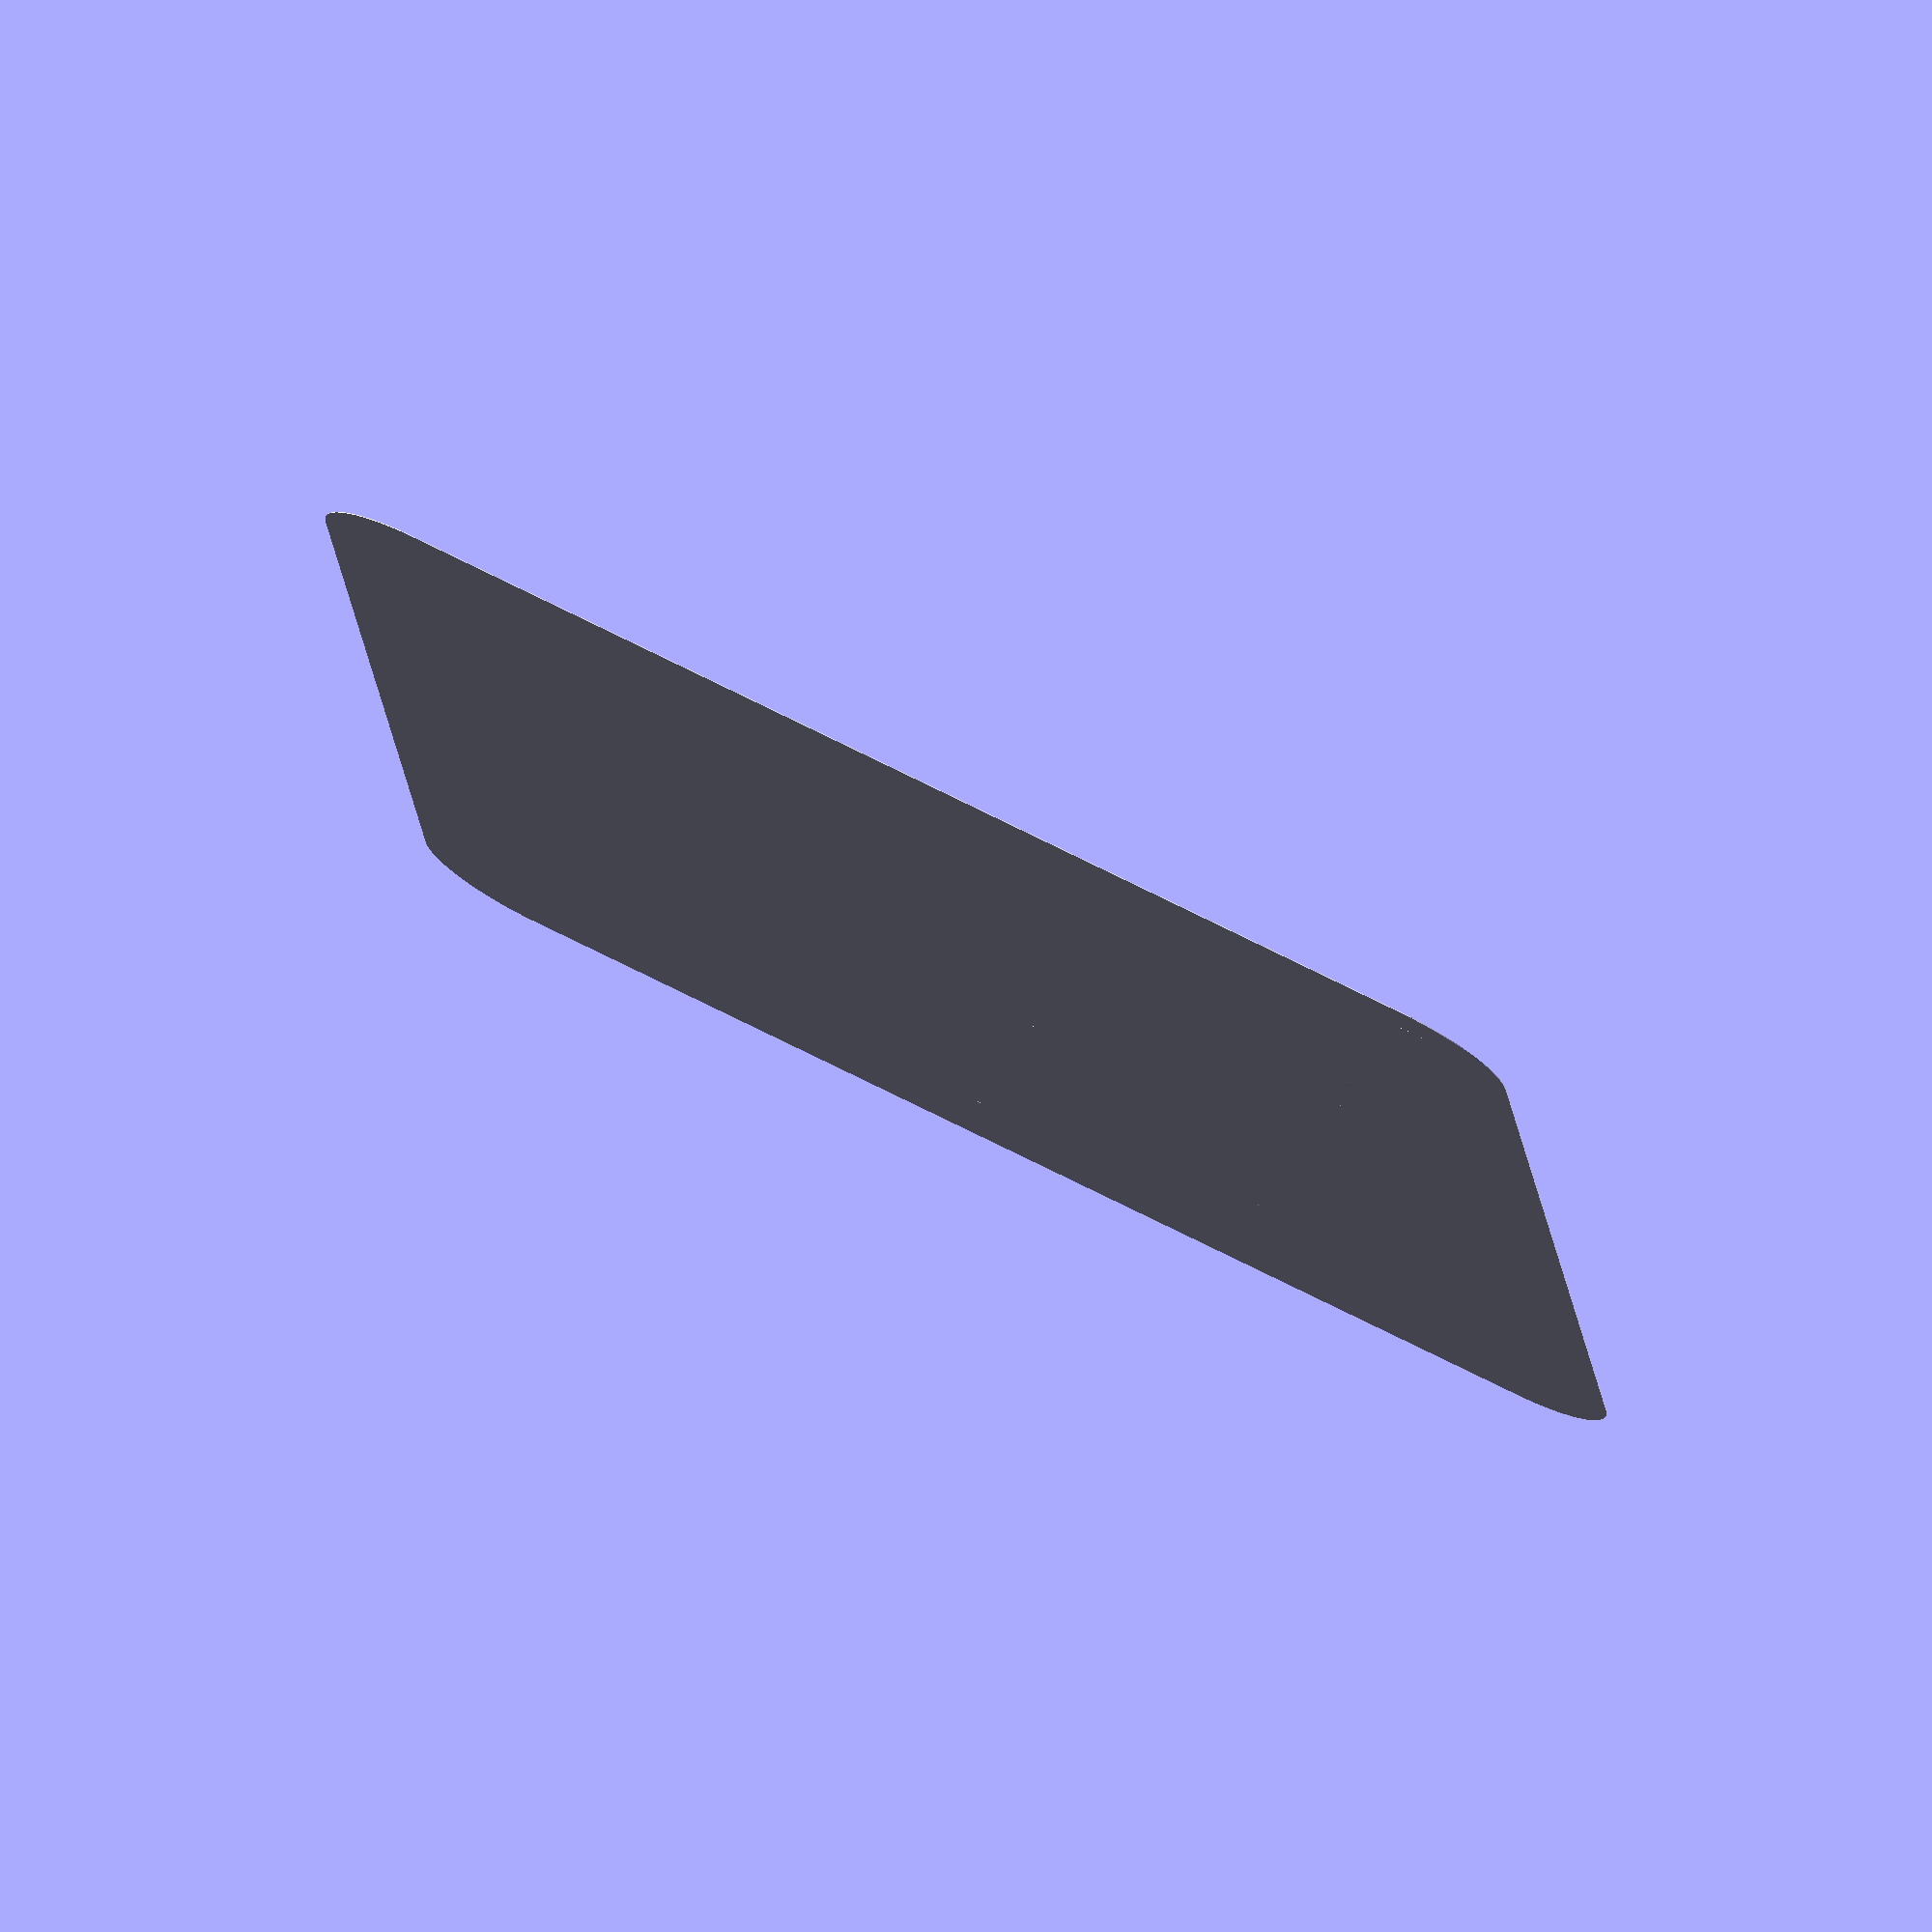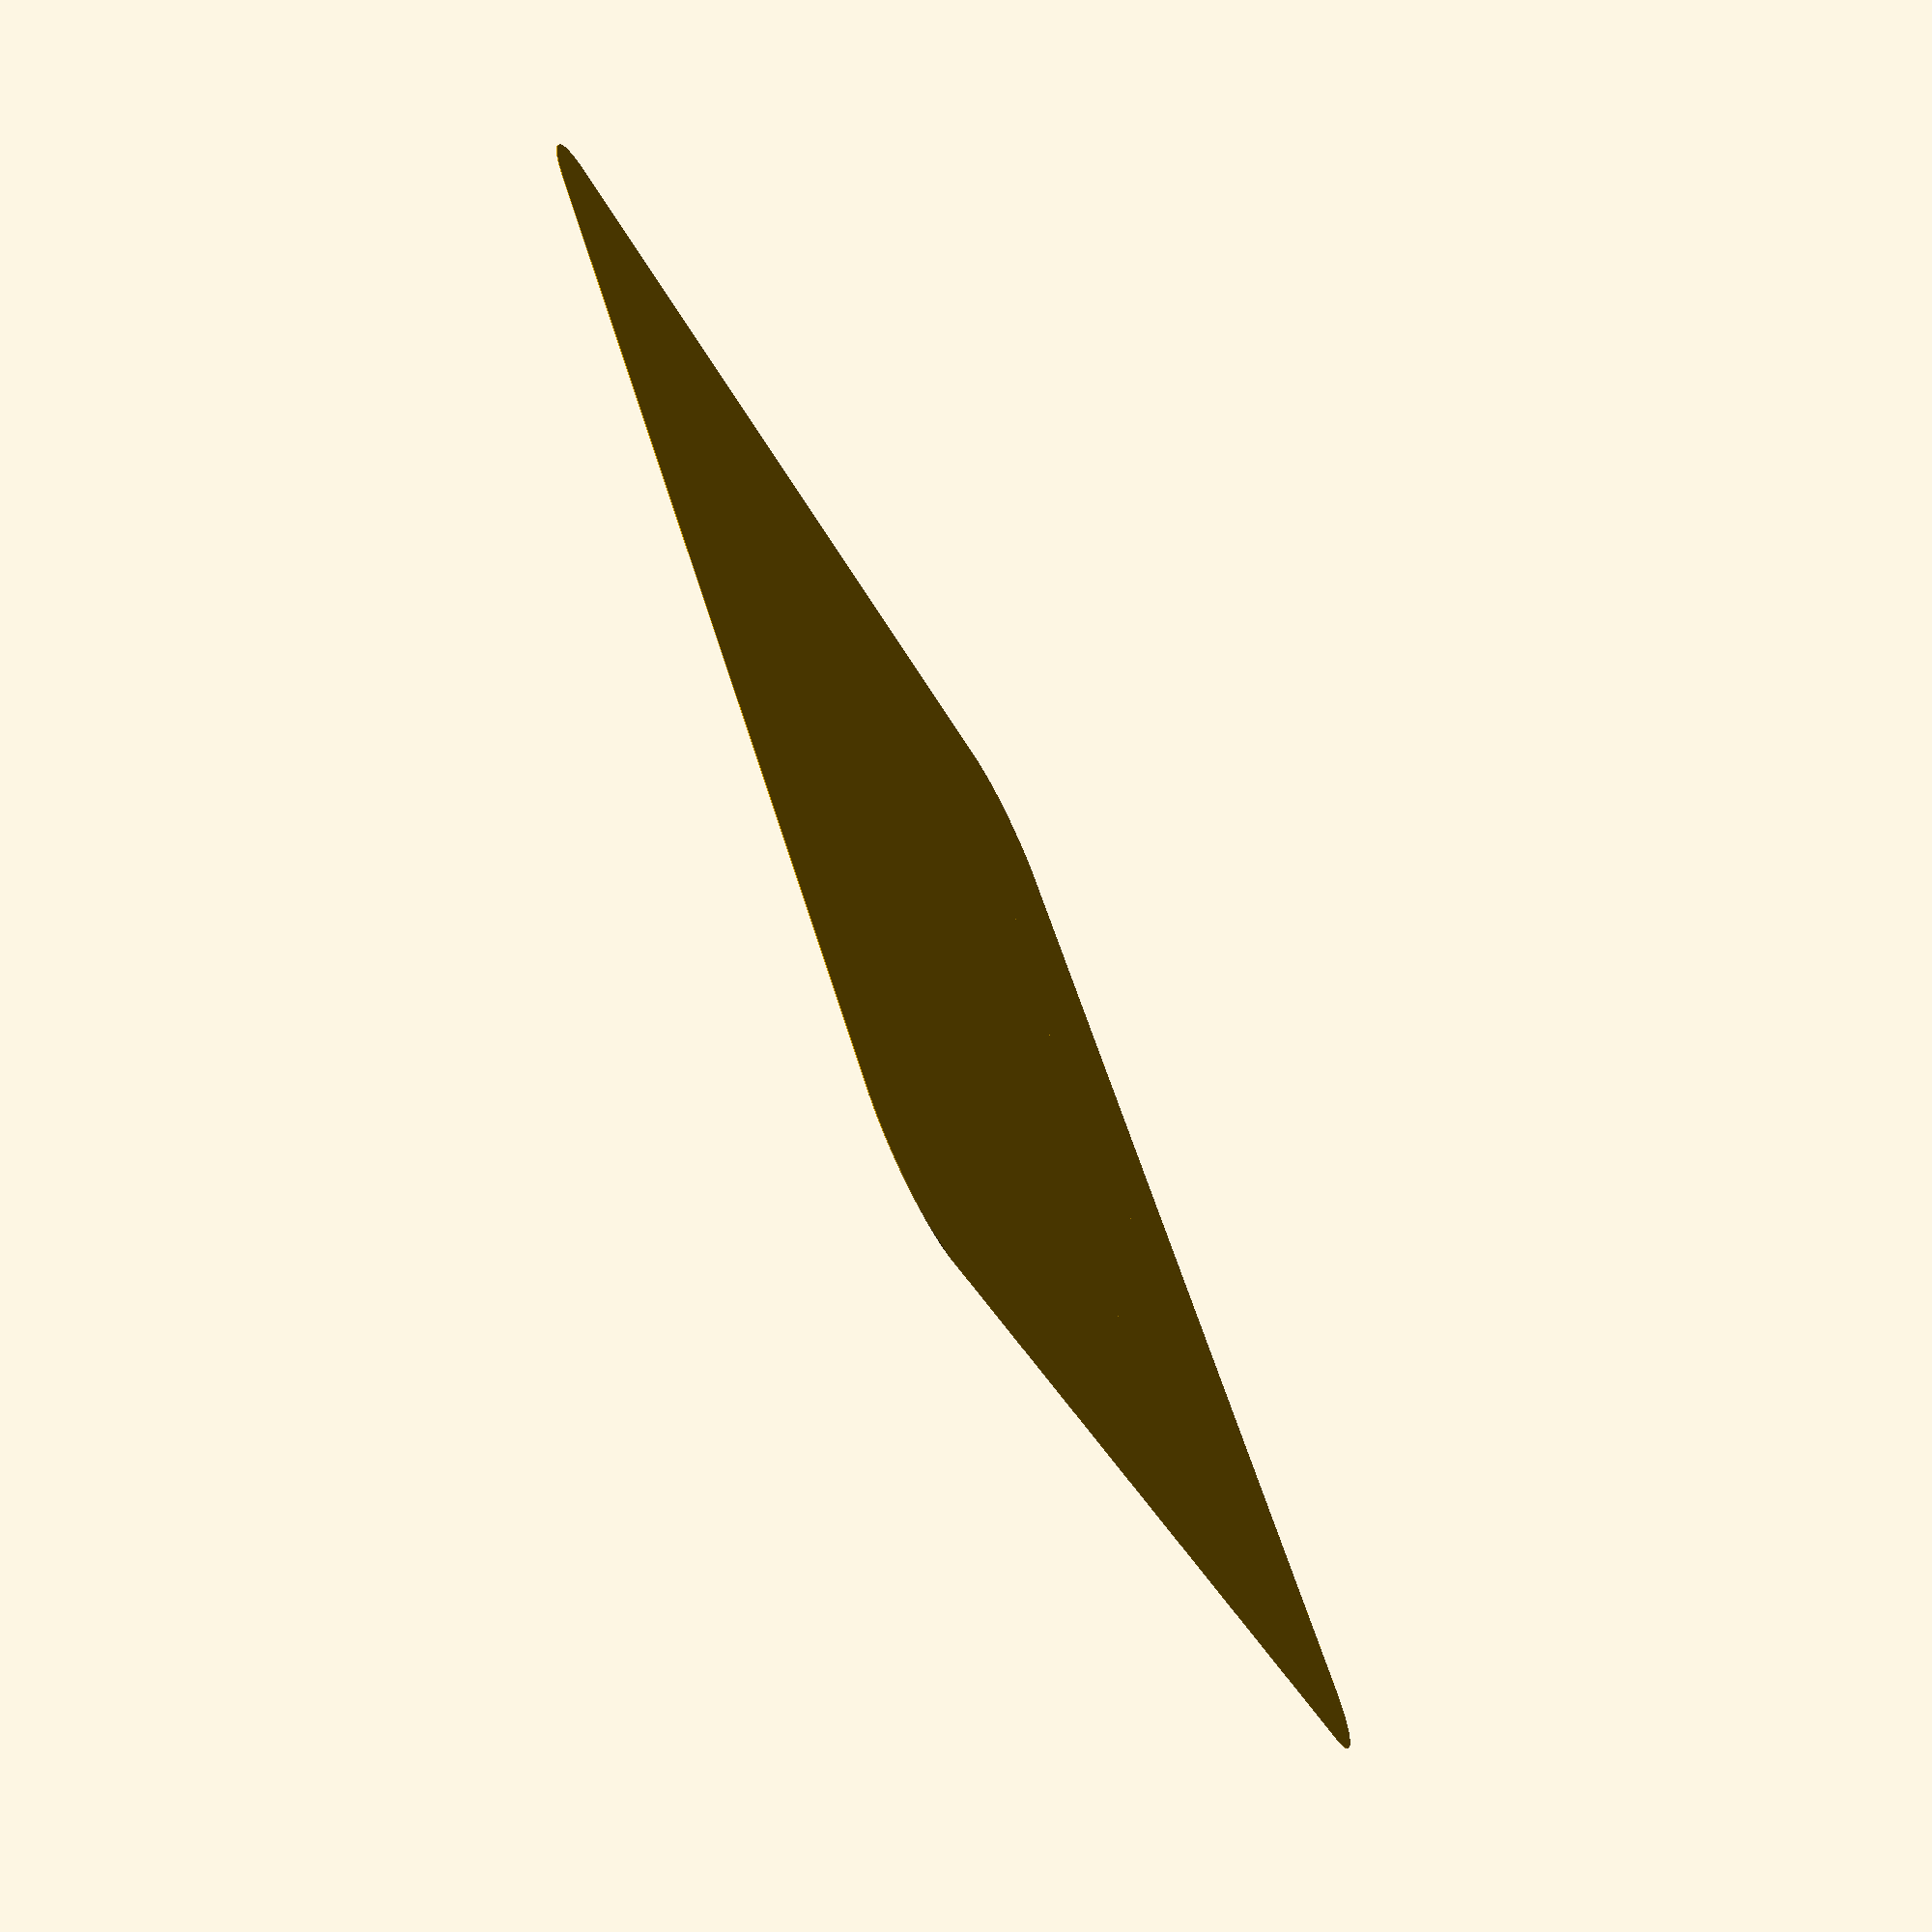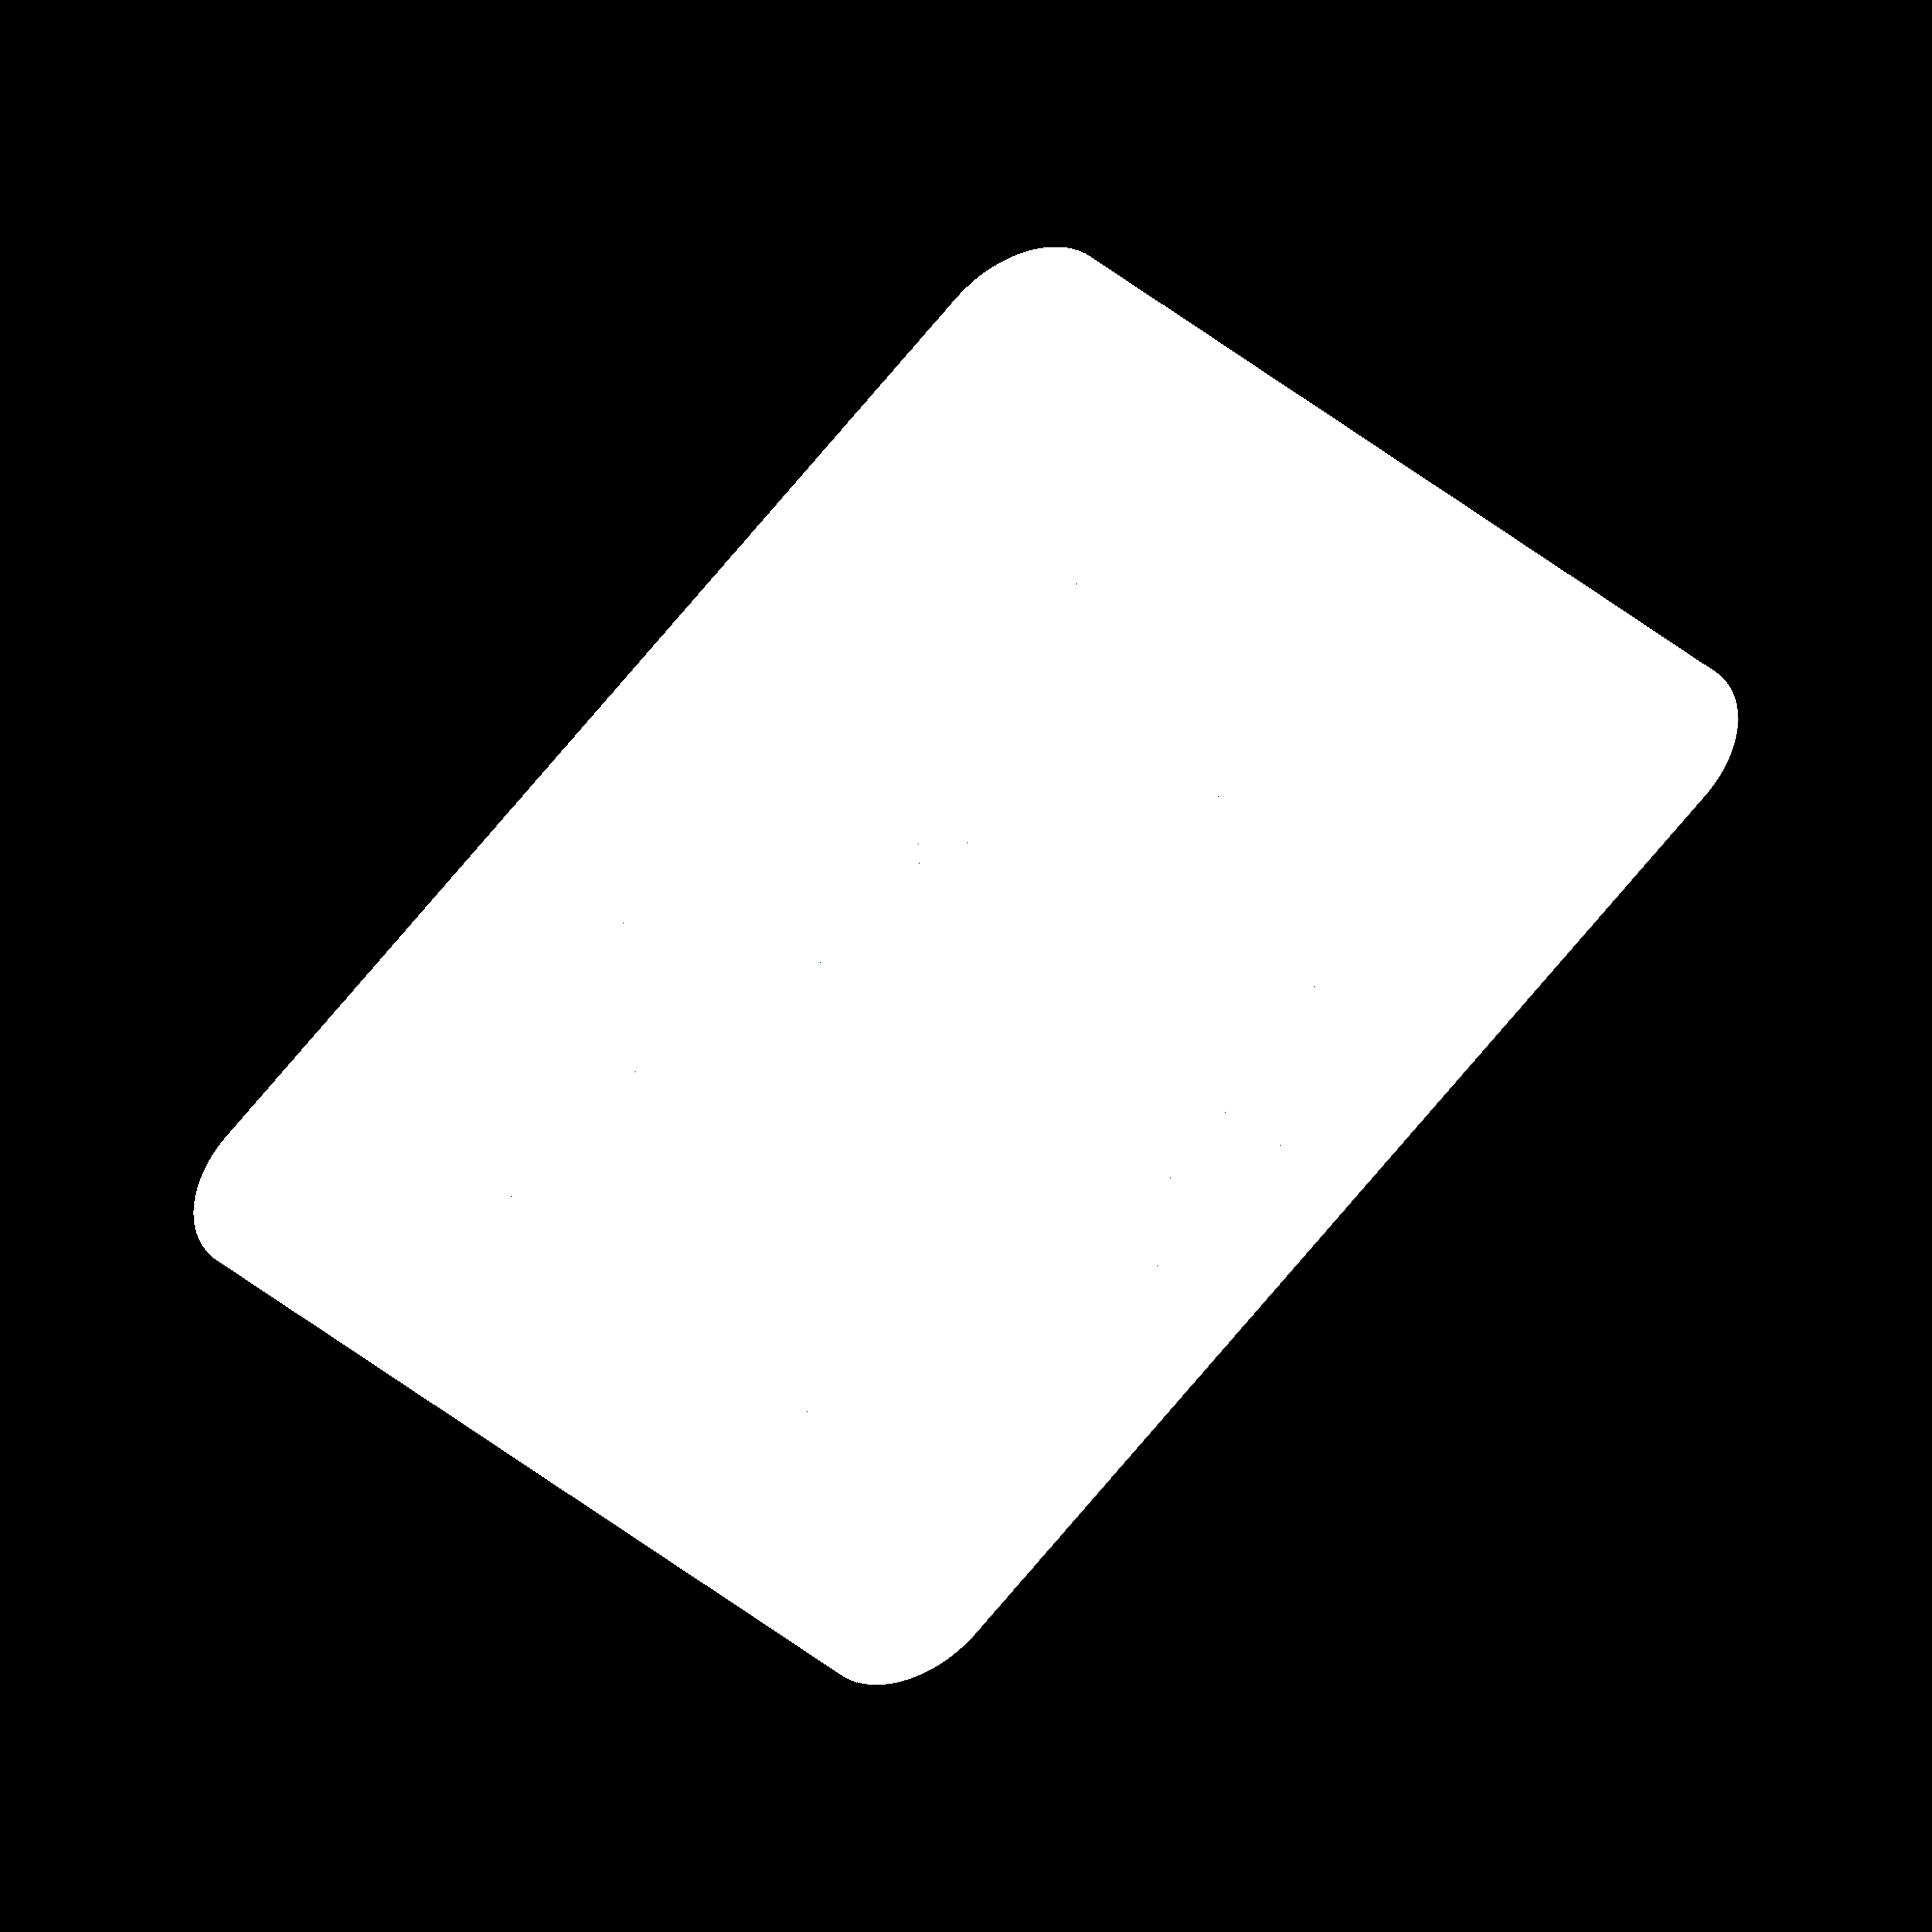
<openscad>

// Module names are of the form poly_<inkscape-path-id>().  As a result,
// you can associate a polygon in this OpenSCAD program with the corresponding
// SVG element in the Inkscape document by looking for the XML element with
// the attribute id="inkscape-path-id".

// fudge value is used to ensure that subtracted solids are a tad taller
// in the z dimension than the polygon being subtracted from.  This helps
// keep the resulting .stl file manifold.
fudge = 0.1;

module poly_legs(h)
{
  scale([25.4/90, -25.4/90, 1]) union()
  {
    linear_extrude(height=h)
      polygon([[195.319155,-151.366905],[194.571506,-151.382557],[193.827373,-151.372094],[193.087321,-151.335834],[192.351914,-151.274094],[191.621718,-151.187191],[190.897298,-151.075442],[190.179218,-150.939165],[189.468044,-150.778676],[188.764340,-150.594292],[188.068671,-150.386332],[187.381602,-150.155111],[186.703699,-149.900947],[186.035525,-149.624157],[185.377646,-149.325058],[184.730627,-149.003968],[184.095033,-148.661203],[183.471428,-148.297081],[182.860378,-147.911918],[182.262447,-147.506032],[181.678200,-147.079741],[181.108203,-146.633360],[180.553020,-146.167208],[180.013215,-145.681601],[179.489355,-145.176856],[178.982004,-144.653291],[178.491726,-144.111223],[178.019087,-143.550969],[177.564652,-142.972846],[177.128985,-142.377170],[176.712652,-141.764261],[176.316217,-141.134433],[175.940245,-140.488005],[175.449049,-139.554810],[175.006549,-138.602617],[174.612965,-137.633301],[174.268516,-136.648734],[173.973421,-135.650790],[173.727901,-134.641343],[173.532173,-133.622266],[173.386459,-132.595433],[173.290977,-131.562717],[173.245946,-130.525991],[173.251586,-129.487130],[173.308117,-128.448007],[173.415757,-127.410496],[173.574727,-126.376469],[173.785245,-125.347800],[174.047531,-124.326363],[174.360098,-123.319175],[174.720530,-122.332987],[175.127659,-121.369282],[175.580315,-120.429537],[176.077328,-119.515234],[176.617529,-118.627851],[177.199747,-117.768870],[177.822813,-116.939769],[178.485558,-116.142030],[179.186811,-115.377131],[179.925404,-114.646552],[180.700166,-113.951774],[181.509928,-113.294277],[182.353520,-112.675539],[183.229772,-112.097042],[184.137515,-111.560265],[185.106179,-111.051116],[186.088838,-110.596493],[187.083677,-110.195879],[188.088878,-109.848761],[189.102624,-109.554622],[190.123097,-109.312948],[191.148479,-109.123225],[192.176955,-108.984936],[193.206706,-108.897568],[194.235915,-108.860605],[195.262765,-108.873531],[196.285439,-108.935833],[197.302119,-109.046995],[198.310989,-109.206501],[199.310230,-109.413838],[200.298026,-109.668490],[201.272559,-109.969942],[202.232013,-110.317679],[203.174569,-110.711187],[204.098410,-111.149949],[205.001720,-111.633451],[205.882681,-112.161179],[206.739476,-112.732616],[207.570287,-113.347249],[208.373297,-114.004562],[209.146689,-114.704040],[209.888646,-115.445168],[210.597350,-116.227431],[211.270984,-117.050314],[211.907731,-117.913303],[212.505774,-118.815881],[213.063295,-119.757535],[213.572444,-120.726198],[214.027068,-121.708858],[214.427682,-122.703697],[214.774800,-123.708898],[215.068939,-124.722644],[215.310613,-125.743116],[215.500336,-126.768499],[215.638625,-127.796975],[215.725994,-128.826726],[215.762957,-129.855935],[215.750030,-130.882785],[215.687729,-131.905459],[215.576567,-132.922139],[215.417060,-133.931009],[215.209723,-134.930250],[214.955071,-135.918046],[214.653619,-136.892579],[214.305882,-137.852033],[213.912375,-138.794589],[213.473613,-139.718430],[212.990110,-140.621740],[212.462383,-141.502701],[211.890945,-142.359496],[211.276312,-143.190307],[210.618999,-143.993317],[209.919521,-144.766709],[209.178393,-145.508666],[208.396130,-146.217370],[207.573246,-146.891004],[206.710258,-147.527751],[205.807679,-148.125794],[204.866025,-148.683315],[204.313376,-148.981406],[203.753030,-149.262627],[203.185381,-149.526869],[202.610818,-149.774023],[202.029732,-150.003977],[201.442515,-150.216623],[200.849558,-150.411849],[200.251251,-150.589547],[199.647987,-150.749606],[199.040155,-150.891917],[198.428147,-151.016369],[197.812354,-151.122853],[197.193168,-151.211258],[196.570978,-151.281475],[195.946177,-151.333394],[195.319155,-151.366905]]);
    linear_extrude(height=h)
      polygon([[-209.239445,-123.388395],[-209.987094,-123.404047],[-210.731227,-123.393584],[-211.471279,-123.357324],[-212.206686,-123.295584],[-212.936882,-123.208681],[-213.661302,-123.096932],[-214.379382,-122.960654],[-215.090556,-122.800165],[-215.794260,-122.615782],[-216.489929,-122.407821],[-217.176997,-122.176600],[-217.854901,-121.922435],[-218.523074,-121.645645],[-219.180953,-121.346546],[-219.827972,-121.025456],[-220.463566,-120.682690],[-221.087171,-120.318568],[-221.698221,-119.933405],[-222.296151,-119.527519],[-222.880398,-119.101227],[-223.450395,-118.654846],[-224.005578,-118.188693],[-224.545382,-117.703085],[-225.069242,-117.198340],[-225.576593,-116.674775],[-226.066870,-116.132706],[-226.539508,-115.572451],[-226.993943,-114.994328],[-227.429609,-114.398652],[-227.845942,-113.785742],[-228.242377,-113.155914],[-228.618348,-112.509485],[-229.127498,-111.540822],[-229.582122,-110.558162],[-229.982736,-109.563323],[-230.329856,-108.558122],[-230.623995,-107.544377],[-230.865669,-106.523904],[-231.055393,-105.498521],[-231.193682,-104.470045],[-231.281051,-103.440294],[-231.318015,-102.411085],[-231.305089,-101.384235],[-231.242787,-100.361561],[-231.131626,-99.344880],[-230.972119,-98.336011],[-230.764782,-97.336769],[-230.510131,-96.348973],[-230.208679,-95.374440],[-229.860942,-94.414986],[-229.467434,-93.472430],[-229.028672,-92.548588],[-228.545170,-91.645278],[-228.017442,-90.764317],[-227.446004,-89.907523],[-226.831372,-89.076712],[-226.174059,-88.273701],[-225.474580,-87.500309],[-224.733452,-86.758353],[-223.951189,-86.049649],[-223.128305,-85.376015],[-222.265316,-84.739268],[-221.362737,-84.141226],[-220.421083,-83.583705],[-219.452467,-83.074524],[-218.469852,-82.619864],[-217.475056,-82.219211],[-216.469896,-81.872051],[-215.456189,-81.577867],[-214.435752,-81.336146],[-213.410402,-81.146372],[-212.381957,-81.008031],[-211.352233,-80.920607],[-210.323049,-80.883587],[-209.296220,-80.896454],[-208.273565,-80.958695],[-207.256900,-81.069794],[-206.248043,-81.229236],[-205.248810,-81.436507],[-204.261020,-81.691092],[-203.286489,-81.992476],[-202.327034,-82.340144],[-201.384472,-82.733582],[-200.460622,-83.172274],[-199.557299,-83.655705],[-198.676321,-84.183361],[-197.819506,-84.754727],[-196.988670,-85.369288],[-196.185631,-86.026529],[-195.412205,-86.725935],[-194.670211,-87.466992],[-193.961465,-88.249185],[-193.287784,-89.071998],[-192.650985,-89.934918],[-192.052887,-90.837428],[-191.495305,-91.779015],[-191.004077,-92.712166],[-190.561543,-93.664316],[-190.167921,-94.633592],[-189.823431,-95.618120],[-189.528293,-96.616027],[-189.282726,-97.625439],[-189.086949,-98.644483],[-188.941183,-99.671285],[-188.845646,-100.703973],[-188.800559,-101.740673],[-188.806140,-102.779511],[-188.862609,-103.818614],[-188.970186,-104.856109],[-189.129090,-105.890122],[-189.339541,-106.918781],[-189.601758,-107.940210],[-189.914253,-108.947396],[-190.274614,-109.933584],[-190.681671,-110.897294],[-191.134254,-111.837048],[-191.631194,-112.751365],[-192.171322,-113.638764],[-192.753467,-114.497767],[-193.376461,-115.326893],[-194.039133,-116.124663],[-194.740315,-116.889596],[-195.478838,-117.620213],[-196.253530,-118.315033],[-197.063224,-118.972577],[-197.906749,-119.591366],[-198.782936,-120.169918],[-199.690615,-120.706755],[-200.243405,-121.004771],[-200.803890,-121.285910],[-201.371677,-121.550065],[-201.946376,-121.797124],[-202.527595,-122.026978],[-203.114943,-122.239516],[-203.708029,-122.434630],[-204.306462,-122.612208],[-204.909849,-122.772142],[-205.517801,-122.914321],[-206.129926,-123.038636],[-206.745831,-123.144976],[-207.365128,-123.233232],[-207.987423,-123.303294],[-208.612326,-123.355051],[-209.239445,-123.388395],[-209.239445,-123.388395]]);
    linear_extrude(height=h)
      polygon([[0.846495,-21.974335],[0.073062,-21.990576],[-0.696734,-21.979798],[-1.462310,-21.942330],[-2.223080,-21.878500],[-2.978459,-21.788635],[-3.727864,-21.673064],[-4.470710,-21.532116],[-5.206412,-21.366118],[-5.934386,-21.175398],[-6.654048,-20.960285],[-7.364812,-20.721107],[-8.066094,-20.458191],[-8.757310,-20.171866],[-9.437874,-19.862461],[-10.107204,-19.530303],[-10.764713,-19.175720],[-11.409819,-18.799041],[-12.041935,-18.400594],[-12.660477,-17.980707],[-13.264861,-17.539707],[-13.854503,-17.077924],[-14.428818,-16.595685],[-14.987221,-16.093319],[-15.529128,-15.571153],[-16.053954,-15.029516],[-16.561115,-14.468736],[-17.050026,-13.889140],[-17.520102,-13.291058],[-17.970760,-12.674818],[-18.401414,-12.040746],[-18.811481,-11.389173],[-19.200375,-10.720425],[-19.727045,-9.718483],[-20.197316,-8.702062],[-20.611721,-7.673043],[-20.970791,-6.633304],[-21.275060,-5.584726],[-21.525061,-4.529188],[-21.721326,-3.468570],[-21.864388,-2.404752],[-21.954779,-1.339614],[-21.993032,-0.275036],[-21.979680,0.787104],[-21.915256,1.844924],[-21.800291,2.896546],[-21.635320,3.940089],[-21.420874,4.973674],[-21.157486,5.995421],[-20.845690,7.003449],[-20.486016,7.995881],[-20.078999,8.970834],[-19.625171,9.926431],[-19.125065,10.860791],[-18.579213,11.772034],[-17.988147,12.658280],[-17.352402,13.517651],[-16.672509,14.348265],[-15.949000,15.148243],[-15.182410,15.915706],[-14.373269,16.648774],[-13.522112,17.345566],[-12.629470,18.004204],[-11.695877,18.622807],[-10.721865,19.199495],[-9.756612,19.707590],[-8.771707,20.165316],[-7.769089,20.572445],[-6.750696,20.928750],[-5.718465,21.234005],[-4.674334,21.487982],[-3.620241,21.690454],[-2.558125,21.841195],[-1.489923,21.939977],[-0.417573,21.986574],[0.656988,21.980758],[1.731820,21.922302],[2.804986,21.810980],[3.874549,21.646564],[4.938570,21.428828],[5.995111,21.157544],[7.036915,20.834251],[8.056997,20.461447],[9.053825,20.040341],[10.025869,19.572143],[10.971598,19.058063],[11.889481,18.499310],[12.777988,17.897096],[13.635587,17.252628],[14.460747,16.567119],[15.251939,15.841776],[16.007631,15.077810],[16.726292,14.276432],[17.406392,13.438850],[18.046399,12.566275],[18.644784,11.659917],[19.200015,10.720985],[19.726686,9.719043],[20.196957,8.702621],[20.611362,7.673601],[20.970433,6.633862],[21.274702,5.585283],[21.524703,4.529745],[21.720968,3.469127],[21.864030,2.405308],[21.954421,1.340170],[21.992674,0.275590],[21.979322,-0.786549],[21.914897,-1.844370],[21.799933,-2.895993],[21.634961,-3.939536],[21.420515,-4.973121],[21.157127,-5.994869],[20.845330,-7.002898],[20.485656,-7.995329],[20.078639,-8.970284],[19.624810,-9.925881],[19.124703,-10.860241],[18.578850,-11.771484],[17.987784,-12.657731],[17.352038,-13.517101],[16.672144,-14.347715],[15.948635,-15.147694],[15.182044,-15.915157],[14.372903,-16.648224],[13.521745,-17.345017],[12.629102,-18.003654],[11.695508,-18.622257],[10.721495,-19.198945],[10.149845,-19.507255],[9.570235,-19.798115],[8.983071,-20.071413],[8.388756,-20.327034],[7.787696,-20.564865],[7.180294,-20.784791],[6.566955,-20.986701],[5.948084,-21.170479],[5.324085,-21.336012],[4.695363,-21.483187],[4.062323,-21.611889],[3.425368,-21.722005],[2.784903,-21.813421],[2.141333,-21.886024],[1.495062,-21.939700],[0.846495,-21.974335],[0.846495,-21.974335]]);
    linear_extrude(height=h)
      polygon([[19.688295,212.627235],[18.940646,212.611583],[18.196513,212.622045],[17.456460,212.658305],[16.721054,212.720044],[15.990858,212.806947],[15.266437,212.918695],[14.548357,213.054973],[13.837183,213.215461],[13.133479,213.399845],[12.437810,213.607805],[11.750741,213.839026],[11.072837,214.093190],[10.404663,214.369980],[9.746784,214.669078],[9.099765,214.990168],[8.464171,215.332933],[7.840566,215.697056],[7.229516,216.082218],[6.631585,216.488104],[6.047338,216.914396],[5.477341,217.360777],[4.922158,217.826929],[4.382353,218.312537],[3.858493,218.817281],[3.351142,219.340846],[2.860865,219.882915],[2.388226,220.443169],[1.933791,221.021293],[1.498124,221.616969],[1.081791,222.229879],[0.685356,222.859707],[0.309385,223.506135],[-0.199797,224.474751],[-0.654457,225.457366],[-1.055110,226.452162],[-1.402271,227.457322],[-1.696454,228.471030],[-1.938176,229.491467],[-2.127950,230.516817],[-2.266292,231.545262],[-2.353715,232.574986],[-2.390736,233.604171],[-2.377869,234.630999],[-2.315628,235.653655],[-2.204529,236.670320],[-2.045087,237.679177],[-1.837815,238.678410],[-1.583230,239.666200],[-1.281846,240.640731],[-0.934178,241.600187],[-0.540741,242.542748],[-0.102049,243.466599],[0.381382,244.369921],[0.909039,245.250899],[1.480405,246.107715],[2.094966,246.938551],[2.752207,247.741590],[3.451614,248.515015],[4.192671,249.257010],[4.974864,249.965756],[5.797678,250.639437],[6.660597,251.276235],[7.563108,251.874333],[8.504695,252.431915],[9.437846,252.923143],[10.389996,253.365678],[11.359272,253.759301],[12.343800,254.103791],[13.341706,254.398929],[14.351119,254.644497],[15.370163,254.840273],[16.396965,254.986040],[17.429653,255.081577],[18.466353,255.126664],[19.505191,255.121083],[20.544295,255.064614],[21.581790,254.957037],[22.615803,254.798133],[23.644461,254.587683],[24.665891,254.325466],[25.673076,254.012970],[26.659264,253.652609],[27.622975,253.245553],[28.562729,252.792969],[29.477046,252.296029],[30.364445,251.755901],[31.223448,251.173756],[32.052574,250.550762],[32.850344,249.888089],[33.615277,249.186907],[34.345893,248.448384],[35.040714,247.673691],[35.698258,246.863997],[36.317046,246.020472],[36.895599,245.144285],[37.432435,244.236605],[37.923632,243.303410],[38.366132,242.351218],[38.759717,241.381902],[39.104166,240.397335],[39.399261,239.399392],[39.644782,238.389945],[39.840510,237.370868],[39.986225,236.344035],[40.081707,235.311319],[40.126738,234.274594],[40.121098,233.235733],[40.064568,232.196610],[39.956928,231.159098],[39.797958,230.125071],[39.587440,229.096403],[39.325154,228.074966],[39.012587,227.067778],[38.652154,226.081591],[38.245025,225.117885],[37.792369,224.178141],[37.295356,223.263838],[36.755155,222.376456],[36.172937,221.517475],[35.549870,220.688374],[34.887125,219.890635],[34.185871,219.125737],[33.447278,218.395159],[32.672516,217.700381],[31.862753,217.042884],[31.019161,216.424148],[30.142908,215.845651],[29.235165,215.308875],[28.682486,215.010912],[28.122115,214.729817],[27.554444,214.465702],[26.979863,214.218675],[26.398764,213.988846],[25.811538,213.776325],[25.218575,213.581223],[24.620267,213.403648],[24.017005,213.243711],[23.409180,213.101522],[22.797182,212.977190],[22.181403,212.870825],[21.562234,212.782537],[20.940065,212.712437],[20.315289,212.660632],[19.688295,212.627235],[19.688295,212.627235]]);
  }
}

module poly_hole_middle(h)
{
  scale([25.4/90, -25.4/90, 1]) union()
  {
    linear_extrude(height=h)
      polygon([[-4.318752,7.734182],[-4.711131,7.501875],[-5.087227,7.252683],[-5.446826,6.987362],[-5.789712,6.706670],[-6.115672,6.411364],[-6.424490,6.102202],[-6.715953,5.779940],[-6.989844,5.445337],[-7.245951,5.099149],[-7.484058,4.742133],[-7.703951,4.375047],[-7.905415,3.998649],[-8.088235,3.613695],[-8.252197,3.220944],[-8.397087,2.821151],[-8.522689,2.415075],[-8.628790,2.003473],[-8.715174,1.587102],[-8.781627,1.166719],[-8.827934,0.743082],[-8.853881,0.316948],[-8.859253,-0.110926],[-8.843836,-0.539781],[-8.807415,-0.968862],[-8.749775,-1.397411],[-8.670702,-1.824670],[-8.569981,-2.249882],[-8.447397,-2.672290],[-8.302737,-3.091137],[-8.135785,-3.505665],[-7.946326,-3.915116],[-7.734147,-4.318734],[-7.510487,-4.696941],[-7.269444,-5.062028],[-7.011637,-5.413506],[-6.737680,-5.750889],[-6.448192,-6.073690],[-6.143788,-6.381420],[-5.825085,-6.673594],[-5.492699,-6.949722],[-5.147248,-7.209319],[-4.789347,-7.451897],[-4.419613,-7.676968],[-4.038664,-7.884046],[-3.647115,-8.072643],[-3.245582,-8.242271],[-2.834684,-8.392443],[-2.415035,-8.522673],[-1.989451,-8.631954],[-1.560853,-8.719666],[-1.130023,-8.785901],[-0.697740,-8.830750],[-0.264787,-8.854305],[0.168058,-8.856657],[0.600013,-8.837898],[1.030297,-8.798118],[1.458131,-8.737410],[1.882734,-8.655864],[2.303324,-8.553572],[2.719122,-8.430626],[3.129347,-8.287117],[3.533218,-8.123136],[3.929955,-7.938775],[4.318778,-7.734124],[4.696985,-7.510464],[5.062071,-7.269422],[5.413550,-7.011614],[5.750933,-6.737658],[6.073733,-6.448169],[6.381464,-6.143765],[6.673637,-5.825062],[6.949766,-5.492676],[7.209363,-5.147225],[7.451941,-4.789324],[7.677012,-4.419591],[7.884090,-4.038641],[8.072686,-3.647092],[8.242314,-3.245560],[8.392487,-2.834661],[8.522716,-2.415012],[8.631997,-1.989428],[8.719709,-1.560830],[8.785945,-1.130000],[8.830794,-0.697718],[8.854349,-0.264764],[8.856701,0.168081],[8.837941,0.600036],[8.798162,1.030320],[8.737453,1.458154],[8.655908,1.882756],[8.553616,2.303347],[8.430670,2.719145],[8.287160,3.129370],[8.123179,3.533241],[7.938818,3.929978],[7.734168,4.318801],[7.501861,4.711180],[7.252668,5.087275],[6.987347,5.446873],[6.706654,5.789759],[6.411348,6.115719],[6.102185,6.424537],[5.779923,6.715999],[5.445320,6.989890],[5.099131,7.245997],[4.742115,7.484103],[4.375029,7.703996],[3.998631,7.905459],[3.613677,8.088279],[3.220925,8.252241],[2.821132,8.397130],[2.415056,8.522732],[2.003454,8.628832],[1.587082,8.715215],[1.166700,8.781668],[0.743063,8.827975],[0.316929,8.853921],[-0.110945,8.859293],[-0.539801,8.843875],[-0.968882,8.807453],[-1.397430,8.749813],[-1.824689,8.670739],[-2.249901,8.570018],[-2.672309,8.447434],[-3.091156,8.302773],[-3.505683,8.135820],[-3.915134,7.946362],[-4.318752,7.734182],[-4.318752,7.734182]]);
  }
}

module poly_walls(h)
{
  scale([25.4/90, -25.4/90, 1]) union()
  {
    difference()
    {
       linear_extrude(height=h)
         polygon([[-6.364445,-217.136445],[-8.767054,-217.178009],[-11.179061,-217.201401],[-13.600412,-217.206554],[-16.031051,-217.193398],[-18.470925,-217.161864],[-20.919979,-217.111883],[-23.378160,-217.043386],[-25.845412,-216.956303],[-28.321681,-216.850566],[-30.806914,-216.726105],[-33.301056,-216.582851],[-35.804053,-216.420736],[-38.315849,-216.239690],[-40.836392,-216.039644],[-43.365627,-215.820528],[-45.903499,-215.582275],[-48.449954,-215.324814],[-51.004938,-215.048077],[-53.568396,-214.751995],[-56.140275,-214.436498],[-58.720520,-214.101517],[-61.309076,-213.746984],[-63.905890,-213.372828],[-66.510906,-212.978982],[-69.124072,-212.565376],[-71.745332,-212.131940],[-74.374632,-211.678607],[-77.011918,-211.205305],[-79.657136,-210.711968],[-82.310231,-210.198525],[-84.971148,-209.664907],[-87.639835,-209.111045],[-88.806898,-208.861698],[-89.954097,-208.577690],[-91.081132,-208.259759],[-92.187707,-207.908646],[-93.273523,-207.525088],[-94.338281,-207.109826],[-95.381682,-206.663597],[-96.403430,-206.187142],[-97.403225,-205.681199],[-98.380769,-205.146508],[-99.335764,-204.583806],[-100.267912,-203.993835],[-101.176914,-203.377331],[-102.062471,-202.735035],[-102.924287,-202.067686],[-103.762061,-201.376023],[-104.575497,-200.660784],[-105.364295,-199.922709],[-106.128158,-199.162536],[-106.866787,-198.381006],[-107.579883,-197.578856],[-108.267149,-196.756827],[-108.928287,-195.915657],[-109.562997,-195.056085],[-110.170982,-194.178850],[-110.751943,-193.284691],[-111.305582,-192.374348],[-111.831600,-191.448559],[-112.329700,-190.508063],[-112.799583,-189.553600],[-113.240951,-188.585908],[-113.653505,-187.605728],[-114.036947,-186.613796],[-114.390979,-185.610854],[-114.715303,-184.597639],[-115.009620,-183.574891],[-115.273632,-182.543350],[-115.507040,-181.503753],[-115.709547,-180.456840],[-115.880854,-179.403350],[-116.020662,-178.344023],[-116.128674,-177.279596],[-116.204591,-176.210810],[-116.248115,-175.138403],[-116.258947,-174.063115],[-116.236789,-172.985684],[-116.181343,-171.906850],[-116.092311,-170.827351],[-115.969394,-169.747927],[-115.812294,-168.669317],[-115.620713,-167.592259],[-115.394352,-166.517493],[-115.132913,-165.445759],[-114.836098,-164.377794],[-114.503608,-163.314338],[-114.135146,-162.256130],[-113.730412,-161.203909],[-113.289109,-160.158415],[-112.810938,-159.120385],[-112.295600,-158.090560],[-111.742799,-157.069679],[-111.152235,-156.058480],[-110.523610,-155.057702],[-109.856625,-154.068085],[-111.710864,-153.096802],[-113.549694,-152.106179],[-115.373061,-151.096397],[-117.180914,-150.067638],[-118.973200,-149.020084],[-120.749866,-147.953917],[-122.510860,-146.869317],[-124.256130,-145.766467],[-125.985623,-144.645549],[-127.699287,-143.506744],[-129.397068,-142.350233],[-131.078916,-141.176199],[-132.744777,-139.984823],[-134.394598,-138.776286],[-136.028328,-137.550771],[-137.645914,-136.308459],[-139.247303,-135.049532],[-140.832443,-133.774171],[-142.401281,-132.482558],[-143.953766,-131.174875],[-145.489844,-129.851303],[-147.009463,-128.512024],[-148.512571,-127.157220],[-149.999115,-125.787073],[-151.469043,-124.401763],[-152.922302,-123.001473],[-154.358840,-121.586384],[-155.778604,-120.156679],[-157.181542,-118.712538],[-158.567601,-117.254143],[-159.936729,-115.781677],[-161.288874,-114.295320],[-162.623983,-112.795255],[-163.942003,-111.281662],[-165.242882,-109.754724],[-166.526568,-108.214623],[-167.793009,-106.661540],[-169.042150,-105.095656],[-170.273942,-103.517153],[-171.488329,-101.926214],[-172.685262,-100.323019],[-173.864686,-98.707751],[-175.026549,-97.080590],[-176.170800,-95.441720],[-177.297385,-93.791320],[-178.406251,-92.129574],[-179.497348,-90.456662],[-180.570621,-88.772766],[-181.626019,-87.078069],[-182.663490,-85.372751],[-183.682980,-83.656994],[-184.684437,-81.930981],[-185.667809,-80.194892],[-186.633043,-78.448909],[-187.580087,-76.693215],[-188.508889,-74.927990],[-189.419395,-73.153416],[-190.311554,-71.369675],[-191.185313,-69.576949],[-192.040620,-67.775419],[-192.877421,-65.965267],[-193.695666,-64.146675],[-194.495300,-62.319824],[-195.276272,-60.484896],[-196.038529,-58.642073],[-196.782019,-56.791536],[-197.506690,-54.933467],[-198.212488,-53.068047],[-198.899361,-51.195459],[-199.567258,-49.315884],[-200.216125,-47.429503],[-200.845910,-45.536498],[-201.456560,-43.637052],[-202.048024,-41.731345],[-202.620248,-39.819559],[-203.173180,-37.901877],[-203.706768,-35.978479],[-204.220960,-34.049547],[-204.715702,-32.115263],[-205.190942,-30.175809],[-205.646628,-28.231365],[-206.082707,-26.282115],[-206.499128,-24.328240],[-206.895837,-22.369920],[-207.272782,-20.407339],[-207.629910,-18.440677],[-207.967170,-16.470117],[-208.284508,-14.495839],[-208.581872,-12.518026],[-208.859210,-10.536859],[-209.116469,-8.552520],[-209.353597,-6.565190],[-209.570541,-4.575052],[-209.767249,-2.582287],[-209.943668,-0.587076],[-210.099747,1.410398],[-210.235431,3.409955],[-210.350670,5.411412],[-210.445410,7.414588],[-210.519600,9.419301],[-210.573186,11.425369],[-210.606116,13.432611],[-210.618337,15.440846],[-210.609798,17.449891],[-210.580446,19.459564],[-210.530228,21.469685],[-210.459092,23.480071],[-210.366985,25.490541],[-210.253855,27.500913],[-210.119650,29.511006],[-209.964316,31.520637],[-209.787802,33.529626],[-209.590056,35.537790],[-209.371023,37.544947],[-209.130653,39.550917],[-208.868893,41.555518],[-208.585689,43.558567],[-208.280991,45.559884],[-207.954745,47.559285],[-207.606898,49.556591],[-207.237399,51.551619],[-206.846195,53.544188],[-206.433233,55.534115],[-205.998461,57.521219],[-205.541827,59.505319],[-205.063278,61.486233],[-204.562761,63.463779],[-204.040225,65.437775],[-203.400653,67.747732],[-202.735499,70.044541],[-202.044939,72.328092],[-201.329148,74.598273],[-200.588303,76.854976],[-199.822579,79.098089],[-199.032152,81.327502],[-198.217199,83.543106],[-197.377894,85.744788],[-196.514415,87.932441],[-195.626937,90.105952],[-194.715635,92.265212],[-193.780687,94.410111],[-192.822267,96.540537],[-191.840552,98.656382],[-190.835717,100.757534],[-189.807939,102.843883],[-188.757394,104.915319],[-187.684257,106.971732],[-186.588704,109.013011],[-185.470911,111.039046],[-184.331054,113.049727],[-183.169310,115.044943],[-181.985854,117.024584],[-180.780861,118.988540],[-179.554508,120.936700],[-178.306971,122.868955],[-177.038426,124.785193],[-175.749049,126.685305],[-174.439014,128.569180],[-173.108500,130.436708],[-171.757681,132.287779],[-170.386733,134.122282],[-168.995832,135.940108],[-167.585154,137.741144],[-166.154876,139.525283],[-164.705172,141.292412],[-163.236220,143.042422],[-161.748194,144.775203],[-160.241271,146.490644],[-158.715627,148.188635],[-157.171438,149.869065],[-155.608878,151.531825],[-154.028126,153.176804],[-152.429356,154.803891],[-150.812744,156.412977],[-149.178466,158.003951],[-147.526699,159.576702],[-145.857617,161.131121],[-144.171398,162.667097],[-142.468216,164.184520],[-140.748249,165.683280],[-139.011671,167.163266],[-137.258659,168.624367],[-135.489388,170.066475],[-133.704036,171.489477],[-131.902776,172.893265],[-130.085786,174.277728],[-128.253241,175.642754],[-126.405318,176.988235],[-124.542192,178.314060],[-122.664038,179.620118],[-120.771034,180.906299],[-118.863355,182.172494],[-116.941177,183.418591],[-115.004675,184.644480],[-113.054026,185.850051],[-111.089406,187.035193],[-109.110990,188.199798],[-107.118955,189.343753],[-105.113476,190.466949],[-103.094730,191.569275],[-101.062892,192.650621],[-99.018138,193.710878],[-96.960644,194.749933],[-94.890586,195.767679],[-92.808140,196.764002],[-90.713482,197.738795],[-88.606788,198.691946],[-86.488233,199.623345],[-84.357994,200.532881],[-82.216247,201.420445],[-80.063167,202.285926],[-77.898931,203.129214],[-75.723714,203.950199],[-73.537692,204.748769],[-71.341041,205.524815],[-69.133938,206.278227],[-66.916557,207.008895],[-64.689076,207.716707],[-62.451669,208.401553],[-60.204514,209.063325],[-57.947784,209.701910],[-55.681658,210.317199],[-53.406310,210.909081],[-51.121917,211.477446],[-48.828654,212.022185],[-46.526697,212.543185],[-44.216223,213.040338],[-41.897407,213.513533],[-39.570425,213.962660],[-37.235453,214.387608],[-34.892667,214.788266],[-32.542243,215.164526],[-30.184357,215.516276],[-27.819184,215.843406],[-25.446902,216.145805],[-23.067684,216.423364],[-20.681709,216.675973],[-18.289150,216.903520],[-15.890185,217.105896],[-13.484990,217.282989],[-11.073739,217.434691],[-8.656610,217.560891],[-6.233778,217.661478],[-3.805418,217.736342],[-1.371708,217.785372],[1.067178,217.808459],[3.511063,217.805492],[5.959771,217.776361],[8.413126,217.720956],[10.870953,217.639165],[13.333076,217.530880],[15.799318,217.395989],[18.269504,217.234382],[20.743458,217.045950],[23.221003,216.830581],[25.701965,216.588165],[28.218551,216.313499],[30.726550,216.009425],[33.225791,215.676089],[35.716104,215.313638],[38.197316,214.922220],[40.669257,214.501981],[43.131756,214.053070],[45.584642,213.575632],[48.027744,213.069814],[50.460890,212.535765],[52.883909,211.973631],[55.296631,211.383559],[57.698885,210.765696],[60.090498,210.120190],[62.471301,209.447187],[64.841122,208.746834],[67.199789,208.019279],[69.547133,207.264669],[71.882981,206.483151],[74.207164,205.674871],[76.519508,204.839977],[78.819845,203.978617],[81.108002,203.090936],[83.383808,202.177083],[85.647093,201.237204],[87.897684,200.271447],[90.135412,199.279958],[92.360105,198.262884],[94.571592,197.220374],[96.769702,196.152573],[98.954264,195.059629],[101.125106,193.941688],[103.282058,192.798899],[105.424949,191.631408],[107.553607,190.439363],[109.667862,189.222909],[111.767541,187.982195],[113.852475,186.717368],[115.922492,185.428574],[117.977421,184.115960],[120.017091,182.779675],[122.041331,181.419864],[124.049970,180.036675],[126.042837,178.630256],[128.019760,177.200752],[129.980568,175.748312],[131.925091,174.273082],[133.853158,172.775209],[135.764597,171.254841],[137.659236,169.712124],[139.536906,168.147206],[141.397435,166.560234],[143.240652,164.951355],[145.066386,163.320715],[146.874466,161.668463],[148.664720,159.994745],[150.436978,158.299708],[152.191069,156.583499],[153.926821,154.846266],[155.644063,153.088155],[157.342624,151.309313],[159.022334,149.509889],[160.683021,147.690028],[162.324514,145.849878],[163.946642,143.989585],[165.549233,142.109298],[167.132117,140.209163],[168.695124,138.289327],[170.238080,136.349938],[171.760816,134.391141],[173.263161,132.413086],[174.744943,130.415918],[176.205991,128.399784],[177.646134,126.364832],[179.065202,124.311209],[180.463022,122.239062],[181.839425,120.148538],[183.194238,118.039784],[184.527291,115.912947],[185.838412,113.768175],[187.127432,111.605614],[188.394177,109.425411],[189.638478,107.227714],[190.860164,105.012670],[192.059062,102.780425],[193.235003,100.531127],[194.387815,98.264923],[195.517327,95.981960],[196.623368,93.682385],[197.705766,91.366345],[198.764352,89.033988],[199.798953,86.685460],[200.809398,84.320908],[201.795517,81.940480],[202.757139,79.544323],[203.694092,77.132583],[204.606205,74.705408],[205.493307,72.262945],[206.355227,69.805341],[207.191794,67.332743],[208.002837,64.845298],[208.788185,62.343153],[209.547667,59.826456],[210.281111,57.295354],[210.988347,54.749992],[211.669203,52.190520],[212.323509,49.617083],[212.951093,47.029829],[213.551784,44.428905],[214.125411,41.814457],[214.671804,39.186634],[215.190790,36.545582],[215.682199,33.891449],[216.145860,31.224380],[216.581602,28.544524],[216.989253,25.852028],[217.368643,23.147038],[217.719600,20.429702],[218.041954,17.700167],[218.335533,14.958579],[218.600166,12.205087],[218.835682,9.439837],[219.041911,6.662976],[219.218680,3.874651],[219.365819,1.075009],[219.483157,-1.735802],[219.570523,-4.557636],[219.627745,-7.390345],[219.649520,-10.391328],[219.625875,-13.388664],[219.556963,-16.381887],[219.442938,-19.370532],[219.283955,-22.354134],[219.080167,-25.332228],[218.831728,-28.304349],[218.538793,-31.270033],[218.201515,-34.228813],[217.820049,-37.180225],[217.394548,-40.123805],[216.925167,-43.059086],[216.412059,-45.985604],[215.855378,-48.902894],[215.255279,-51.810491],[214.611915,-54.707930],[213.925441,-57.594745],[213.196010,-60.470473],[212.423777,-63.334646],[211.608895,-66.186802],[210.751519,-69.026474],[209.851803,-71.853198],[208.909899,-74.666509],[207.925964,-77.465941],[206.900150,-80.251029],[205.832611,-83.021309],[204.723502,-85.776316],[203.572977,-88.515583],[202.381189,-91.238648],[201.148293,-93.945043],[199.874442,-96.634305],[198.559791,-99.305969],[197.204494,-101.959568],[195.808704,-104.594639],[194.372576,-107.210716],[192.896263,-109.807334],[191.379920,-112.384029],[189.823701,-114.940334],[188.227760,-117.475786],[186.592250,-119.989918],[184.917326,-122.482267],[183.203141,-124.952367],[181.449850,-127.399752],[179.657607,-129.823959],[177.826566,-132.224521],[175.956880,-134.600974],[174.048704,-136.952853],[172.102192,-139.279693],[170.117497,-141.581029],[168.094774,-143.856395],[166.034178,-146.105327],[163.935860,-148.327360],[161.799977,-150.522029],[159.626681,-152.688868],[157.416127,-154.827412],[155.168469,-156.937198],[152.883861,-159.017758],[150.562457,-161.068629],[148.204410,-163.089346],[145.809875,-165.079443],[143.379007,-167.038456],[140.911957,-168.965918],[138.408882,-170.861367],[135.869935,-172.724335],[134.104095,-173.985824],[132.322267,-175.231194],[130.524525,-176.460351],[128.710939,-177.673204],[126.881582,-178.869662],[125.036528,-180.049632],[123.175846,-181.213023],[121.299611,-182.359743],[119.407895,-183.489701],[117.500768,-184.602803],[115.578305,-185.698959],[113.640577,-186.778077],[111.687655,-187.840065],[109.719614,-188.884831],[107.736524,-189.912284],[105.738458,-190.922331],[103.725489,-191.914880],[101.697687,-192.889841],[99.655127,-193.847121],[97.597880,-194.786628],[95.526018,-195.708271],[93.439613,-196.611957],[91.338738,-197.497595],[89.223465,-198.365094],[87.093866,-199.214361],[84.950014,-200.045304],[82.791981,-200.857832],[80.619838,-201.651853],[78.433659,-202.427275],[76.233515,-203.184006],[74.019479,-203.921955],[71.791623,-204.641030],[69.550018,-205.341139],[67.294739,-206.022189],[65.025856,-206.684090],[62.743442,-207.326750],[60.447569,-207.950076],[58.138310,-208.553977],[55.815736,-209.138361],[53.479920,-209.703136],[51.130935,-210.248211],[48.768851,-210.773494],[46.393743,-211.278892],[44.005681,-211.764315],[41.604738,-212.229669],[39.190987,-212.674865],[36.764500,-213.099809],[34.325348,-213.504409],[31.873605,-213.888575],[29.409341,-214.252214],[26.932631,-214.595235],[24.443545,-214.917545],[21.942157,-215.219053],[19.428538,-215.499667],[16.902760,-215.759296],[14.364896,-215.997847],[11.815019,-216.215228],[9.253200,-216.411348],[6.679511,-216.586116],[4.094025,-216.739438],[1.496814,-216.871224],[-1.112049,-216.981382],[-3.732493,-217.069820],[-6.364445,-217.136445]]);
       translate([0, 0, -fudge])
         linear_extrude(height=h+2*fudge)
           polygon([[-8.462095,-53.769255],[-5.895617,-53.714347],[-3.256195,-53.696154],[2.196203,-53.703298],[4.986541,-53.695326],[7.804543,-53.657452],[10.638892,-53.573022],[12.058659,-53.508144],[13.478268,-53.425381],[14.896303,-53.322652],[16.311350,-53.197875],[17.721993,-53.048969],[19.126819,-52.873850],[20.524411,-52.670438],[21.913356,-52.436651],[23.292237,-52.170407],[24.659640,-51.869624],[26.014151,-51.532220],[27.354353,-51.156114],[28.678833,-50.739223],[29.986175,-50.279467],[31.274964,-49.774763],[32.543785,-49.223029],[33.791224,-48.622184],[35.015865,-47.970145],[35.717318,-47.512563],[36.397722,-47.031761],[37.057917,-46.528706],[37.698738,-46.004366],[38.321026,-45.459709],[38.925618,-44.895700],[39.513353,-44.313308],[40.085068,-43.713501],[40.641602,-43.097244],[41.183793,-42.465506],[41.712479,-41.819253],[42.228499,-41.159454],[42.732690,-40.487075],[43.225891,-39.803083],[44.182675,-38.404132],[45.105556,-36.970338],[46.001240,-35.509440],[46.876434,-34.029177],[47.737841,-32.537285],[49.446120,-29.549572],[50.306404,-28.069227],[51.179724,-26.608207],[52.072786,-25.174251],[52.992295,-23.775096],[53.944958,-22.418482],[54.435818,-21.758545],[54.937480,-21.112145],[55.450783,-20.480249],[55.976566,-19.863825],[56.515666,-19.263839],[57.068922,-18.681259],[57.637172,-18.117052],[58.221253,-17.572186],[58.822006,-17.047628],[59.440266,-16.544344],[60.076873,-16.063303],[60.732665,-15.605472],[61.408480,-15.171817],[62.105157,-14.763307],[62.823533,-14.380908],[63.564446,-14.025588],[64.328736,-13.698313],[65.117239,-13.400052],[65.930794,-13.131772],[66.770241,-12.894439],[67.636415,-12.689021],[68.530157,-12.516486],[69.452303,-12.377801],[70.403693,-12.273932],[71.385164,-12.205848],[72.397555,-12.174515],[73.409070,-12.149495],[74.387594,-12.099920],[75.333480,-12.026116],[76.247084,-11.928408],[77.128761,-11.807123],[77.978866,-11.662584],[78.797754,-11.495117],[79.585782,-11.305049],[80.343302,-11.092703],[81.070672,-10.858407],[81.768245,-10.602484],[82.436378,-10.325260],[83.075425,-10.027061],[83.685740,-9.708212],[84.267681,-9.369038],[84.821601,-9.009865],[85.347856,-8.631019],[85.846800,-8.232824],[86.318790,-7.815605],[86.764180,-7.379689],[87.183324,-6.925401],[87.576580,-6.453065],[87.944301,-5.963008],[88.286842,-5.455555],[88.604560,-4.931030],[88.897808,-4.389761],[89.166942,-3.832071],[89.412318,-3.258286],[89.634290,-2.668732],[89.833213,-2.063733],[90.009443,-1.443616],[90.163335,-0.808706],[90.295244,-0.159328],[90.405524,0.504193],[90.494532,1.181530],[90.562622,1.872360],[90.610150,2.576356],[90.637470,3.293194],[90.644938,4.022547],[90.632908,4.764090],[90.601737,5.517498],[90.551779,6.282446],[90.483389,7.058608],[90.396922,7.845659],[90.292734,8.643273],[90.171179,9.451126],[89.877392,11.096244],[89.518400,12.778409],[89.097046,14.495020],[88.616170,16.243473],[88.078614,18.021165],[87.487218,19.825493],[86.844824,21.653855],[86.154273,23.503646],[85.418405,25.372265],[84.705891,27.105460],[83.973809,28.822395],[83.222215,30.522740],[82.451164,32.206165],[81.660711,33.872339],[80.850910,35.520932],[80.021818,37.151613],[79.173488,38.764053],[78.305975,40.357920],[77.419336,41.932884],[76.513624,43.488616],[75.588895,45.024784],[74.645203,46.541058],[73.682604,48.037108],[72.701153,49.512603],[71.700904,50.967213],[70.681913,52.400608],[69.644234,53.812457],[68.587923,55.202430],[67.513035,56.570196],[66.419624,57.915426],[65.307746,59.237788],[64.177455,60.536953],[63.028807,61.812589],[61.861856,63.064367],[60.676657,64.291957],[59.473266,65.495027],[58.251738,66.673247],[57.012127,67.826287],[55.754488,68.953817],[54.478876,70.055507],[53.185348,71.131025],[51.873956,72.180042],[50.544757,73.202226],[49.197805,74.197249],[47.833155,75.164779],[46.450863,76.104486],[45.050983,77.016039],[43.633570,77.899108],[42.198679,78.753364],[40.746366,79.578475],[39.276685,80.374110],[37.789691,81.139941],[36.285440,81.875636],[34.763985,82.580864],[33.225383,83.255296],[31.669688,83.898601],[30.096955,84.510449],[28.507239,85.090510],[26.900595,85.638452],[25.277078,86.153946],[23.636744,86.636661],[21.979646,87.086267],[20.305841,87.502433],[18.615382,87.884829],[16.908326,88.233125],[15.184726,88.546991],[13.444639,88.826095],[11.688118,89.070107],[9.915220,89.278698],[8.125998,89.451537],[6.320509,89.588293],[4.498806,89.688636],[2.660945,89.752235],[0.052138,89.792150],[-2.525430,89.783754],[-5.071363,89.727261],[-7.585266,89.622886],[-10.066741,89.470844],[-12.515394,89.271350],[-14.930827,89.024619],[-17.312645,88.730866],[-19.660451,88.390305],[-21.973850,88.003151],[-24.252444,87.569620],[-26.495839,87.089926],[-28.703639,86.564284],[-30.875445,85.992909],[-33.010864,85.376017],[-35.109498,84.713820],[-37.170952,84.006536],[-39.194829,83.254378],[-41.180734,82.457561],[-43.128269,81.616301],[-45.037040,80.730812],[-46.906649,79.801309],[-48.736701,78.828007],[-50.526800,77.811120],[-52.276549,76.750865],[-53.985553,75.647455],[-55.653415,74.501106],[-57.279739,73.312032],[-58.864129,72.080448],[-60.406189,70.806570],[-61.905522,69.490611],[-62.639043,68.816919],[-63.361734,68.132788],[-64.073545,67.438243],[-64.774427,66.733314],[-65.464330,66.018025],[-66.143205,65.292405],[-66.811002,64.556479],[-67.467672,63.810275],[-68.113166,63.053820],[-68.747433,62.287140],[-69.370424,61.510263],[-69.982090,60.723215],[-70.582382,59.926023],[-71.171249,59.118713],[-71.748642,58.301314],[-72.314512,57.473851],[-72.868809,56.636352],[-73.411484,55.788843],[-73.942487,54.931351],[-74.461768,54.063904],[-74.969279,53.186527],[-75.464969,52.299248],[-75.948789,51.402094],[-76.420690,50.495091],[-76.880622,49.578267],[-77.328535,48.651648],[-77.764381,47.715261],[-78.188109,46.769133],[-78.599669,45.813291],[-78.999014,44.847762],[-79.760854,42.887749],[-80.473235,40.889308],[-81.135759,38.852656],[-81.748030,36.778007],[-82.309653,34.665575],[-82.820231,32.515577],[-83.279367,30.328225],[-83.686667,28.103736],[-84.041733,25.842325],[-84.344170,23.544205],[-84.593582,21.209593],[-84.789572,18.838703],[-84.931744,16.431749],[-85.019703,13.988947],[-85.053051,11.510512],[-85.031393,8.996658],[-84.954333,6.447601],[-84.821475,3.863555],[-84.746224,2.801620],[-84.652371,1.747533],[-84.540009,0.701337],[-84.409234,-0.336923],[-84.260138,-1.367204],[-84.092818,-2.389461],[-83.907366,-3.403651],[-83.703878,-4.409729],[-83.482448,-5.407652],[-83.243169,-6.397376],[-82.986137,-7.378857],[-82.711446,-8.352051],[-82.419190,-9.316914],[-82.109463,-10.273402],[-81.782360,-11.221472],[-81.437975,-12.161078],[-81.076402,-13.092178],[-80.697736,-14.014727],[-80.302070,-14.928682],[-79.889501,-15.833998],[-79.460121,-16.730632],[-79.014025,-17.618540],[-78.551307,-18.497677],[-78.072062,-19.368000],[-77.576384,-20.229465],[-77.064367,-21.082028],[-76.536106,-21.925645],[-75.991696,-22.760271],[-75.431229,-23.585865],[-74.854801,-24.402380],[-74.262506,-25.209773],[-73.654439,-26.008001],[-73.030693,-26.797020],[-72.391363,-27.576784],[-71.736544,-28.347252],[-71.066329,-29.108378],[-70.380813,-29.860118],[-69.680091,-30.602430],[-68.964256,-31.335268],[-68.233403,-32.058589],[-67.487627,-32.772349],[-66.727021,-33.476505],[-65.951680,-34.171011],[-65.161699,-34.855824],[-64.357171,-35.530901],[-63.538192,-36.196197],[-62.704854,-36.851668],[-61.857254,-37.497271],[-60.995484,-38.132961],[-60.119640,-38.758695],[-59.229815,-39.374429],[-58.326104,-39.980118],[-57.408602,-40.575719],[-56.477402,-41.161188],[-55.532599,-41.736481],[-54.574288,-42.301554],[-53.602562,-42.856363],[-52.617517,-43.400864],[-51.619245,-43.935013],[-50.607843,-44.458767],[-49.583403,-44.972081],[-48.546020,-45.474911],[-46.432805,-46.448945],[-45.358578,-46.918256],[-44.274715,-47.373248],[-43.181457,-47.813802],[-42.079040,-48.239798],[-40.967705,-48.651115],[-39.847689,-49.047632],[-38.719231,-49.429232],[-37.582570,-49.795792],[-36.437944,-50.147192],[-35.285592,-50.483314],[-34.125752,-50.804037],[-32.958664,-51.109240],[-31.784565,-51.398803],[-30.603695,-51.672607],[-29.416291,-51.930531],[-28.222594,-52.172455],[-27.022840,-52.398259],[-25.817269,-52.607823],[-24.606120,-52.801027],[-23.389631,-52.977751],[-22.168040,-53.137874],[-20.941587,-53.281277],[-19.710509,-53.407839],[-18.475046,-53.517441],[-17.235436,-53.609962],[-15.991918,-53.685281],[-14.744730,-53.743280],[-13.494110,-53.783838],[-12.240299,-53.806834],[-10.983533,-53.812149],[-9.724052,-53.799663],[-8.462095,-53.769255]]);
    }
  }
}

module poly_thermscew(h)
{
  scale([25.4/90, -25.4/90, 1]) union()
  {
    linear_extrude(height=h)
      polygon([[-267.883973,-291.763395],[-268.631622,-291.779046],[-269.375755,-291.768583],[-270.115808,-291.732323],[-270.851214,-291.670583],[-271.581410,-291.583679],[-272.305830,-291.471930],[-273.023910,-291.335652],[-273.735084,-291.175163],[-274.438788,-290.990779],[-275.134457,-290.782818],[-275.821526,-290.551597],[-276.499429,-290.297433],[-277.167603,-290.020643],[-277.825481,-289.721544],[-278.472500,-289.400453],[-279.108095,-289.057688],[-279.731699,-288.693565],[-280.342750,-288.308402],[-280.940680,-287.902516],[-281.524927,-287.476224],[-282.094924,-287.029843],[-282.650107,-286.563691],[-283.189911,-286.078083],[-283.713771,-285.573338],[-284.221122,-285.049773],[-284.711399,-284.507705],[-285.184038,-283.947450],[-285.638473,-283.369327],[-286.074140,-282.773651],[-286.490473,-282.160741],[-286.886907,-281.530913],[-287.262879,-280.884485],[-287.754106,-279.951334],[-288.196639,-278.999184],[-288.590260,-278.029908],[-288.934749,-277.045381],[-289.229886,-276.047474],[-289.475453,-275.038063],[-289.671228,-274.019019],[-289.816994,-272.992217],[-289.912530,-271.959530],[-289.957617,-270.922831],[-289.952035,-269.883993],[-289.895566,-268.844890],[-289.787988,-267.807396],[-289.629084,-266.773384],[-289.418633,-265.744726],[-289.156417,-264.723297],[-288.843921,-263.716113],[-288.483560,-262.729925],[-288.076504,-261.766215],[-287.623921,-260.826462],[-287.126981,-259.912146],[-286.586854,-259.024746],[-286.004709,-258.165744],[-285.381716,-257.336618],[-284.719044,-256.538849],[-284.017862,-255.773916],[-283.279341,-255.043299],[-282.504649,-254.348478],[-281.694956,-253.690934],[-280.851432,-253.072145],[-279.975246,-252.493592],[-279.067567,-251.956755],[-278.134372,-251.465559],[-277.182180,-251.023060],[-276.212864,-250.629476],[-275.228297,-250.285027],[-274.230353,-249.989933],[-273.220907,-249.744412],[-272.201830,-249.548685],[-271.174997,-249.402971],[-270.142282,-249.307488],[-269.105557,-249.262458],[-268.066696,-249.268098],[-267.027574,-249.324628],[-265.990062,-249.432268],[-264.956036,-249.591238],[-263.927367,-249.801756],[-262.905931,-250.064042],[-261.898743,-250.376608],[-260.912556,-250.737040],[-259.948850,-251.144168],[-259.009106,-251.596824],[-258.094802,-252.093836],[-257.207420,-252.634036],[-256.348439,-253.216253],[-255.519339,-253.839319],[-254.721599,-254.502063],[-253.956700,-255.203316],[-253.226121,-255.941908],[-252.531343,-256.716669],[-251.873845,-257.526430],[-251.255108,-258.370021],[-250.676610,-259.246273],[-250.139833,-260.154015],[-249.648637,-261.087210],[-249.206137,-262.039403],[-248.812553,-263.008719],[-248.468103,-263.993286],[-248.173009,-264.991230],[-247.927488,-266.000677],[-247.731761,-267.019753],[-247.586046,-268.046587],[-247.490564,-269.079303],[-247.445533,-270.116028],[-247.451173,-271.154889],[-247.507703,-272.194012],[-247.615343,-273.231523],[-247.774313,-274.265550],[-247.984831,-275.294219],[-248.247117,-276.315655],[-248.559683,-277.322844],[-248.920116,-278.309031],[-249.327245,-279.272737],[-249.779900,-280.212482],[-250.276913,-281.126785],[-250.817113,-282.014168],[-251.399331,-282.873149],[-252.022397,-283.702250],[-252.685142,-284.499989],[-253.386395,-285.264889],[-254.124988,-285.995467],[-254.899750,-286.690245],[-255.709511,-287.347743],[-256.553103,-287.966480],[-257.429355,-288.544978],[-258.337098,-289.081755],[-258.889778,-289.379718],[-259.450149,-289.660813],[-260.017820,-289.924928],[-260.592401,-290.171955],[-261.173500,-290.401784],[-261.760727,-290.614305],[-262.353690,-290.809407],[-262.951998,-290.986982],[-263.555261,-291.146919],[-264.163087,-291.289108],[-264.775085,-291.413440],[-265.390864,-291.519805],[-266.010034,-291.608093],[-266.632202,-291.678193],[-267.256979,-291.729997],[-267.883973,-291.763395]]);
    linear_extrude(height=h)
      polygon([[75.063295,-58.923545],[74.315581,-58.939264],[73.571381,-58.928864],[72.831261,-58.892662],[72.095786,-58.830974],[71.365520,-58.744120],[70.641030,-58.632414],[69.922879,-58.496176],[69.211634,-58.335721],[68.507858,-58.151367],[67.812118,-57.943431],[67.124978,-57.712231],[66.447004,-57.458084],[65.778760,-57.181306],[65.120811,-56.882215],[64.473723,-56.561129],[63.838060,-56.218363],[63.214388,-55.854237],[62.603272,-55.469066],[62.005277,-55.063168],[61.420967,-54.636860],[60.850908,-54.190459],[60.295666,-53.724283],[59.755804,-53.238648],[59.231889,-52.733872],[58.724485,-52.210272],[58.234157,-51.668166],[57.761470,-51.107869],[57.306990,-50.529701],[56.871281,-49.933977],[56.454909,-49.321015],[56.058439,-48.691132],[55.682435,-48.044645],[55.191239,-47.111450],[54.748739,-46.159258],[54.355154,-45.189941],[54.010705,-44.205375],[53.715610,-43.207431],[53.470090,-42.197984],[53.274362,-41.178907],[53.128647,-40.152074],[53.033165,-39.119358],[52.988134,-38.082633],[52.993773,-37.043772],[53.050304,-36.004649],[53.157944,-34.967138],[53.316913,-33.933111],[53.527431,-32.904442],[53.789717,-31.883006],[54.102283,-30.875817],[54.462715,-29.889630],[54.869844,-28.925924],[55.322499,-27.986179],[55.819512,-27.071876],[56.359712,-26.184493],[56.941930,-25.325512],[57.564996,-24.496411],[58.227740,-23.698671],[58.928993,-22.933772],[59.667586,-22.203194],[60.442347,-21.508415],[61.252109,-20.850917],[62.095700,-20.232180],[62.971952,-19.653682],[63.879695,-19.116905],[64.812890,-18.625709],[65.765083,-18.183209],[66.734400,-17.789625],[67.718966,-17.445177],[68.716910,-17.150082],[69.726357,-16.904562],[70.745434,-16.708835],[71.772268,-16.563120],[72.804984,-16.467638],[73.841709,-16.422607],[74.880570,-16.428248],[75.919693,-16.484778],[76.957205,-16.592419],[77.991232,-16.751388],[79.019900,-16.961907],[80.041337,-17.224193],[81.048525,-17.536759],[82.034713,-17.897192],[82.998418,-18.304321],[83.938163,-18.756977],[84.852466,-19.253990],[85.739849,-19.794190],[86.598830,-20.376408],[87.427931,-20.999474],[88.225670,-21.662219],[88.990569,-22.363472],[89.721148,-23.102065],[90.415926,-23.876827],[91.073423,-24.686588],[91.692161,-25.530180],[92.270658,-26.406432],[92.807435,-27.314175],[93.298631,-28.247370],[93.741130,-29.199562],[94.134713,-30.168879],[94.479162,-31.153445],[94.774256,-32.151389],[95.019776,-33.160836],[95.215503,-34.179912],[95.361217,-35.206745],[95.456699,-36.239461],[95.501730,-37.276185],[95.496090,-38.315046],[95.439559,-39.354169],[95.331918,-40.391680],[95.172949,-41.425707],[94.962430,-42.454375],[94.700144,-43.475811],[94.387578,-44.482999],[94.027145,-45.469186],[93.620016,-46.432891],[93.167361,-47.372636],[92.670348,-48.286939],[92.130148,-49.174321],[91.547930,-50.033302],[90.924864,-50.862402],[90.262119,-51.660141],[89.560866,-52.425040],[88.822274,-53.155618],[88.047512,-53.850396],[87.237751,-54.507894],[86.394159,-55.126631],[85.517908,-55.705128],[84.610165,-56.241905],[84.057486,-56.539868],[83.497115,-56.820962],[82.929444,-57.085078],[82.354863,-57.332105],[81.773764,-57.561934],[81.186538,-57.774454],[80.593575,-57.969557],[79.995267,-58.147131],[79.392005,-58.307068],[78.784179,-58.449258],[78.172182,-58.573590],[77.556403,-58.679954],[76.937233,-58.768242],[76.315065,-58.838343],[75.690289,-58.890147],[75.063295,-58.923545]]);
  }
}

module poly_spiral(h)
{
  scale([25.4/90, -25.4/90, 1]) union()
  {
    linear_extrude(height=h)
      polygon([[-80.323515,-174.441555],[-76.423518,-175.243224],[-72.548434,-175.997138],[-68.698358,-176.703644],[-64.873382,-177.363092],[-61.073602,-177.975831],[-57.299112,-178.542208],[-53.550006,-179.062573],[-49.826379,-179.537273],[-46.128324,-179.966659],[-42.455937,-180.351078],[-38.809310,-180.690880],[-35.188540,-180.986412],[-31.593719,-181.238023],[-28.024942,-181.446062],[-24.482304,-181.610878],[-20.965899,-181.732820],[-17.475820,-181.812235],[-14.012163,-181.849473],[-10.575022,-181.844882],[-7.164490,-181.798811],[-3.780663,-181.711609],[-0.423634,-181.583624],[2.906503,-181.415204],[6.209652,-181.206699],[9.485720,-180.958458],[12.734612,-180.670827],[15.956235,-180.344158],[19.150493,-179.978797],[22.317293,-179.575094],[25.456540,-179.133397],[28.568141,-178.654056],[31.652000,-178.137417],[34.708023,-177.583832],[37.736116,-176.993647],[40.736186,-176.367211],[43.708137,-175.704874],[46.651875,-175.006983],[49.567306,-174.273888],[52.454336,-173.505937],[55.312870,-172.703479],[58.142815,-171.866863],[60.944075,-170.996436],[63.716557,-170.092548],[66.460167,-169.155547],[69.174809,-168.185782],[71.860390,-167.183602],[74.516816,-166.149355],[77.143991,-165.083390],[79.741823,-163.986056],[82.310216,-162.857700],[84.849076,-161.698673],[87.358310,-160.509322],[89.837822,-159.289996],[92.287519,-158.041044],[94.707306,-156.762814],[97.097089,-155.455655],[99.456773,-154.119916],[101.786265,-152.755946],[104.085469,-151.364092],[106.354293,-149.944704],[108.592641,-148.498130],[110.800419,-147.024719],[112.977533,-145.524819],[115.123889,-143.998780],[117.239392,-142.446950],[119.323948,-140.869677],[121.377463,-139.267310],[123.399842,-137.640198],[125.390991,-135.988689],[127.350817,-134.313132],[129.279224,-132.613876],[131.176118,-130.891270],[133.041406,-129.145661],[134.874992,-127.377399],[136.676783,-125.586832],[138.446684,-123.774309],[140.184601,-121.940179],[141.890439,-120.084789],[143.564105,-118.208490],[145.205504,-116.311629],[146.814542,-114.394555],[148.391124,-112.457617],[149.935156,-110.501164],[151.446545,-108.525543],[152.925195,-106.531104],[154.371012,-104.518196],[155.783902,-102.487166],[157.163772,-100.438364],[158.510526,-98.372139],[159.824070,-96.288838],[161.104310,-94.188811],[162.351151,-92.072405],[163.564500,-89.939971],[164.744262,-87.791856],[165.890343,-85.628410],[167.002649,-83.449980],[168.081084,-81.256916],[169.125556,-79.049565],[170.135969,-76.828277],[171.112230,-74.593401],[172.054244,-72.345285],[172.961916,-70.084277],[173.835153,-67.810726],[174.673861,-65.524982],[175.477944,-63.227392],[176.247309,-60.918305],[176.981862,-58.598070],[177.681507,-56.267035],[178.346152,-53.925550],[178.975701,-51.573962],[179.570060,-49.212621],[180.129135,-46.841875],[180.652832,-44.462072],[181.141056,-42.073562],[181.593714,-39.676693],[182.010710,-37.271813],[182.391951,-34.859272],[182.737342,-32.439417],[183.046789,-30.012599],[183.320198,-27.579164],[183.557474,-25.139462],[183.758523,-22.693842],[183.923251,-20.242652],[184.051564,-17.786240],[184.143367,-15.324956],[184.198566,-12.859148],[184.217067,-10.389165],[184.198775,-7.915355],[184.149499,-5.445500],[184.075197,-2.987206],[183.976009,-0.540567],[183.852075,1.894318],[183.703533,4.317355],[183.530523,6.728445],[183.333185,9.127494],[183.111658,11.514404],[182.866081,13.889079],[182.596594,16.251422],[182.303336,18.601338],[181.986446,20.938729],[181.646064,23.263499],[181.282330,25.575552],[180.895382,27.874792],[180.485360,30.161121],[180.052403,32.434443],[179.596651,34.694663],[179.118243,36.941683],[178.617319,39.175407],[178.094018,41.395738],[177.548479,43.602581],[176.980842,45.795838],[176.391246,47.975414],[175.779830,50.141211],[175.146734,52.293134],[174.492098,54.431086],[173.816060,56.554970],[173.118760,58.664690],[172.400338,60.760149],[171.660932,62.841252],[170.900683,64.907901],[170.119729,66.960001],[169.318210,68.997454],[168.496266,71.020164],[167.654035,73.028036],[166.791657,75.020971],[165.909272,76.998875],[165.007019,78.961650],[164.085037,80.909200],[163.143466,82.841429],[162.182445,84.758240],[161.202113,86.659536],[160.202610,88.545222],[159.184075,90.415201],[158.146648,92.269376],[157.090468,94.107650],[156.015675,95.929929],[154.922407,97.736114],[153.810804,99.526110],[152.681006,101.299819],[151.533151,103.057147],[150.367380,104.797996],[149.183832,106.522269],[147.982646,108.229871],[146.763961,109.920704],[145.527918,111.594673],[144.274654,113.251681],[143.004310,114.891631],[141.717025,116.514428],[140.412939,118.119974],[139.092190,119.708173],[137.754919,121.278929],[136.401264,122.832145],[135.031365,124.367725],[133.645361,125.885572],[132.243392,127.385590],[130.825598,128.867683],[129.392117,130.331753],[127.943088,131.777705],[126.478652,133.205443],[124.998948,134.614869],[123.504115,136.005887],[121.994292,137.378400],[120.469619,138.732313],[118.930235,140.067529],[117.376280,141.383952],[115.807893,142.681484],[114.225213,143.960030],[112.628380,145.219493],[111.017533,146.459776],[109.392812,147.680784],[107.754355,148.882419],[106.102303,150.064585],[104.436795,151.227187],[102.757970,152.370127],[101.065967,153.493308],[99.360926,154.596635],[97.642987,155.680011],[95.912288,156.743340],[94.168969,157.786524],[92.413169,158.809469],[90.645028,159.812076],[88.864686,160.794251],[87.072281,161.755895],[85.267953,162.696914],[83.451841,163.617210],[81.624085,164.516686],[79.784824,165.395248],[77.934198,166.252797],[76.072346,167.089238],[74.199406,167.904474],[72.315520,168.698409],[70.420826,169.470946],[68.515463,170.221989],[66.599571,170.951441],[64.673289,171.659207],[62.736756,172.345188],[60.790113,173.009290],[58.833498,173.651415],[56.867051,174.271467],[54.890911,174.869350],[52.905218,175.444968],[50.910110,175.998223],[48.905728,176.529019],[46.892211,177.037260],[44.869697,177.522850],[42.838327,177.985691],[40.798240,178.425688],[38.749576,178.842744],[36.692472,179.236763],[34.627070,179.607648],[32.553509,179.955302],[30.471927,180.279630],[28.382464,180.580535],[26.285260,180.857920],[24.180454,181.111689],[22.068185,181.341745],[19.954237,181.548604],[17.844383,181.732901],[15.738757,181.894730],[13.637492,182.034184],[11.540721,182.151355],[9.448576,182.246337],[7.361192,182.319222],[5.278700,182.370104],[3.201234,182.399075],[1.128926,182.406229],[-0.938089,182.391659],[-2.999680,182.355457],[-5.055714,182.297717],[-7.106056,182.218531],[-9.150575,182.117992],[-11.189138,181.996194],[-13.221610,181.853229],[-15.247860,181.689191],[-17.267755,181.504172],[-19.281161,181.298266],[-21.287945,181.071565],[-23.287975,180.824162],[-25.281117,180.556150],[-27.267239,180.267623],[-29.246207,179.958674],[-31.217889,179.629394],[-33.182151,179.279878],[-35.138861,178.910218],[-37.087885,178.520507],[-39.029091,178.110838],[-40.962345,177.681305],[-42.887515,177.232000],[-44.804468,176.763016],[-46.713070,176.274446],[-48.613188,175.766383],[-50.504691,175.238920],[-52.387444,174.692151],[-54.261315,174.126168],[-56.126170,173.541063],[-57.981877,172.936931],[-59.828303,172.313864],[-61.665314,171.671954],[-63.492779,171.011296],[-65.310562,170.331982],[-67.118533,169.634105],[-68.916558,168.917758],[-70.704503,168.183033],[-72.482236,167.430025],[-74.249624,166.658825],[-76.006534,165.869528],[-77.752832,165.062225],[-79.488387,164.237010],[-81.213064,163.393976],[-82.926731,162.533216],[-84.629255,161.654823],[-86.320503,160.758889],[-88.000342,159.845509],[-89.668639,158.914774],[-91.325261,157.966778],[-92.970075,157.001613],[-94.602948,156.019373],[-96.223746,155.020151],[-97.832338,154.004040],[-99.428590,152.971133],[-101.012369,151.921522],[-102.583542,150.855300],[-104.141976,149.772561],[-105.687538,148.673398],[-107.220095,147.557904],[-108.739514,146.426171],[-110.245663,145.278293],[-111.738407,144.114362],[-113.217615,142.934472],[-114.683153,141.738715],[-116.134888,140.527185],[-117.572687,139.299974],[-118.996417,138.057176],[-120.405946,136.798883],[-121.801140,135.525188],[-123.181866,134.236185],[-124.547991,132.931967],[-125.899383,131.612626],[-127.235908,130.278255],[-128.557433,128.928947],[-129.863826,127.564796],[-131.154952,126.185895],[-132.430681,124.792335],[-133.690877,123.384211],[-134.935409,121.961615],[-136.164144,120.524641],[-137.376947,119.073380],[-138.573687,117.607927],[-139.754231,116.128374],[-140.918445,114.634814],[-142.066197,113.127341],[-143.197353,111.606047],[-144.311780,110.071024],[-145.409346,108.522367],[-146.489917,106.960168],[-147.553361,105.384520],[-148.599545,103.795517],[-149.628335,102.193250],[-150.639599,100.577813],[-151.633203,98.949300],[-152.609015,97.307802],[-153.566901,95.653414],[-154.506729,93.986227],[-155.428366,92.306336],[-156.331678,90.613832],[-157.216533,88.908809],[-158.082798,87.191361],[-158.930339,85.461579],[-159.759024,83.719557],[-160.568720,81.965388],[-161.359294,80.199165],[-162.130612,78.420980],[-162.882542,76.630928],[-163.614951,74.829100],[-164.327705,73.015590],[-165.020673,71.190491],[-165.693720,69.353896],[-166.346714,67.505897],[-166.979522,65.646589],[-167.592011,63.776062],[-168.184048,61.894412],[-168.755499,60.001730],[-169.306233,58.098110],[-169.836115,56.183645],[-170.342970,54.261712],[-170.824750,52.335791],[-171.281520,50.406132],[-171.713341,48.472986],[-172.120276,46.536602],[-172.502388,44.597232],[-172.859739,42.655127],[-173.192393,40.710536],[-173.500411,38.763710],[-173.783857,36.814900],[-174.042793,34.864357],[-174.277281,32.912331],[-174.487385,30.959072],[-174.673168,29.004831],[-174.834691,27.049859],[-174.972018,25.094406],[-175.085211,23.138723],[-175.174332,21.183061],[-175.239446,19.227669],[-175.280613,17.272798],[-175.297897,15.318700],[-175.291361,13.365624],[-175.261067,11.413821],[-175.207078,9.463542],[-175.129457,7.515038],[-175.028265,5.568558],[-174.903567,3.624353],[-174.755424,1.682674],[-174.583899,-0.256228],[-174.389056,-2.192103],[-174.170956,-4.124701],[-173.929662,-6.053771],[-173.665237,-7.979061],[-173.377744,-9.900323],[-173.067245,-11.817305],[-172.733802,-13.729756],[-172.377480,-15.637427],[-171.998340,-17.540066],[-171.596445,-19.437423],[-171.171857,-21.329247],[-170.724640,-23.215289],[-170.254855,-25.095296],[-169.762567,-26.969019],[-169.247836,-28.836208],[-168.710727,-30.696611],[-168.151301,-32.549978],[-167.569622,-34.396059],[-166.965751,-36.234602],[-166.339753,-38.065358],[-165.691688,-39.888076],[-165.021621,-41.702505],[-164.329613,-43.508395],[-163.615728,-45.305495],[-162.880028,-47.093554],[-162.122575,-48.872323],[-161.343433,-50.641550],[-160.542664,-52.400985],[-159.720331,-54.150377],[-158.876496,-55.889476],[-158.011222,-57.618032],[-157.124571,-59.335793],[-156.216608,-61.042509],[-155.287393,-62.737930],[-154.336990,-64.421805],[-153.365461,-66.093883],[-152.372870,-67.753915],[-151.359278,-69.401648],[-150.324749,-71.036834],[-149.269345,-72.659220],[-148.193129,-74.268557],[-147.096163,-75.864595],[-145.978510,-77.447082],[-144.840233,-79.015768],[-143.681395,-80.570402],[-142.502058,-82.110735],[-141.302284,-83.636514],[-140.082137,-85.147491],[-138.841679,-86.643413],[-137.580973,-88.124032],[-136.300082,-89.589095],[-134.999067,-91.038353],[-133.677993,-92.471555],[-132.336921,-93.888451],[-130.975914,-95.288789],[-129.595035,-96.672319],[-128.194347,-98.038792],[-126.773912,-99.387955],[-125.333793,-100.719560],[-123.874052,-102.033354],[-122.394752,-103.329088],[-120.895957,-104.606510],[-119.377728,-105.865372],[-117.840128,-107.105421],[-116.283220,-108.326407],[-114.707067,-109.528080],[-113.111731,-110.710189],[-111.497274,-111.872484],[-109.863761,-113.014714],[-108.211253,-114.136629],[-106.539812,-115.237977],[-104.849503,-116.318509],[-103.140386,-117.377974],[-101.412526,-118.416121],[-99.665984,-119.432699],[-97.900823,-120.427459],[-96.117107,-121.400150],[-94.314897,-122.350520],[-92.494256,-123.278320],[-90.655248,-124.183299],[-88.797934,-125.065206],[-86.922377,-125.923791],[-85.028640,-126.758804],[-83.116786,-127.569993],[-81.186878,-128.357108],[-79.238977,-129.119899],[-77.273147,-129.858115],[-75.289451,-130.571505],[-73.287950,-131.259819],[-71.268709,-131.922807],[-69.231788,-132.560218],[-67.177252,-133.171800],[-65.105162,-133.757305],[-63.015582,-134.316480],[-60.908574,-134.849076],[-58.784200,-135.354842],[-56.642524,-135.833528],[-54.483608,-136.284882],[-52.307515,-136.708655],[-50.125190,-137.103990],[-47.947657,-137.470338],[-45.775099,-137.807892],[-43.607696,-138.116850],[-41.445629,-138.397404],[-39.289081,-138.649751],[-37.138232,-138.874084],[-34.993264,-139.070600],[-32.854359,-139.239492],[-30.721697,-139.380956],[-28.595461,-139.495187],[-26.475831,-139.582380],[-24.362989,-139.642729],[-22.257116,-139.676430],[-20.158394,-139.683677],[-18.067004,-139.664665],[-15.983127,-139.619589],[-13.906946,-139.548645],[-11.838641,-139.452026],[-9.778393,-139.329929],[-7.726385,-139.182547],[-5.682797,-139.010076],[-3.647810,-138.812711],[-1.621607,-138.590646],[0.395631,-138.344077],[2.403723,-138.073198],[4.402488,-137.778205],[6.391743,-137.459291],[8.371309,-137.116653],[10.341003,-136.750485],[12.300644,-136.360982],[14.250051,-135.948339],[16.189041,-135.512751],[18.117435,-135.054413],[20.035050,-134.573519],[21.941705,-134.070264],[23.837218,-133.544845],[25.721409,-132.997454],[27.594095,-132.428288],[29.455096,-131.837541],[31.304230,-131.225408],[33.141316,-130.592084],[34.966172,-129.937765],[36.778616,-129.262644],[38.578468,-128.566916],[40.365547,-127.850778],[42.139669,-127.114423],[43.900655,-126.358047],[45.648323,-125.581844],[47.382492,-124.786009],[49.102979,-123.970738],[50.809604,-123.136225],[52.502186,-122.282665],[54.180542,-121.410253],[55.844492,-120.519184],[57.493854,-119.609653],[59.128447,-118.681854],[60.748088,-117.735984],[62.352598,-116.772235],[63.941795,-115.790805],[65.515496,-114.791886],[67.073521,-113.775675],[68.615689,-112.742367],[70.141818,-111.692155],[71.651726,-110.625235],[73.145232,-109.541803],[74.622155,-108.442052],[76.082313,-107.326178],[77.525525,-106.194376],[78.951610,-105.046841],[80.360386,-103.883767],[81.751672,-102.705349],[83.125286,-101.511783],[84.481048,-100.303263],[85.818774,-99.079985],[87.138285,-97.842142],[88.439399,-96.589931],[89.721934,-95.323545],[90.985710,-94.043181],[92.230544,-92.749032],[93.456255,-91.441294],[94.662662,-90.120161],[95.849583,-88.785829],[97.016837,-87.438493],[98.164244,-86.078346],[99.291620,-84.705585],[100.398785,-83.320404],[101.485558,-81.922999],[102.551757,-80.513563],[103.597200,-79.092292],[104.621707,-77.659381],[105.625095,-76.215025],[106.607184,-74.759418],[107.567793,-73.292756],[108.506738,-71.815234],[109.423841,-70.327046],[110.318918,-68.828387],[111.191788,-67.319452],[112.042271,-65.800437],[112.870185,-64.271535],[113.675347,-62.732943],[114.457578,-61.184854],[115.216695,-59.627465],[115.952518,-58.060969],[116.664864,-56.485561],[117.353553,-54.901437],[118.018402,-53.308792],[118.659231,-51.707820],[119.275859,-50.098716],[119.868103,-48.481676],[120.435782,-46.856893],[120.978715,-45.224564],[121.496721,-43.584883],[121.989619,-41.938044],[122.457226,-40.284243],[122.899361,-38.623675],[123.315844,-36.956534],[123.706492,-35.283016],[124.071124,-33.603316],[124.409559,-31.917627],[124.721616,-30.226146],[125.007112,-28.529068],[125.265868,-26.826586],[125.497700,-25.118896],[125.702429,-23.406193],[125.879871,-21.688672],[126.029847,-19.966528],[126.152175,-18.239955],[126.249852,-16.512344],[126.326078,-14.787062],[126.380968,-13.064279],[126.414637,-11.344169],[126.427200,-9.626903],[126.418772,-7.912654],[126.389468,-6.201595],[126.339402,-4.493896],[126.268690,-2.789732],[126.177446,-1.089273],[126.065785,0.607308],[125.933823,2.299839],[125.781673,3.988147],[125.609452,5.672060],[125.417274,7.351406],[125.205253,9.026013],[124.973505,10.695709],[124.722145,12.360321],[124.451287,14.019677],[124.161047,15.673604],[123.851539,17.321932],[123.522878,18.964486],[123.175180,20.601096],[122.808558,22.231588],[122.423129,23.855791],[122.019006,25.473533],[121.596305,27.084640],[121.155141,28.688942],[120.695628,30.286265],[120.217882,31.876438],[119.722017,33.459287],[119.208149,35.034642],[118.676391,36.602329],[118.126860,38.162177],[117.559669,39.714013],[116.974935,41.257665],[116.372771,42.792961],[115.753293,44.319728],[115.116616,45.837795],[114.462854,47.346988],[113.792122,48.847136],[113.104536,50.338067],[112.400210,51.819609],[111.679259,53.291588],[110.941798,54.753833],[110.187942,56.206172],[109.417806,57.648432],[108.631505,59.080441],[107.829153,60.502027],[107.010865,61.913017],[106.176758,63.313240],[105.326944,64.702524],[104.461540,66.080695],[103.580659,67.447582],[102.684418,68.803012],[101.772931,70.146813],[100.846313,71.478814],[99.904678,72.798841],[98.948142,74.106723],[97.976820,75.402287],[96.990826,76.685361],[95.990275,77.955772],[94.975283,79.213349],[93.945964,80.457920],[92.902433,81.689312],[91.844805,82.907352],[90.773194,84.111869],[89.687717,85.302690],[88.588487,86.479644],[87.475620,87.642557],[86.349230,88.791258],[85.209433,89.925574],[84.056343,91.045334],[82.890075,92.150364],[81.710744,93.240493],[80.518465,94.315549],[79.313354,95.375358],[78.095524,96.419750],[76.865090,97.448551],[75.622169,98.461590],[74.366873,99.458694],[73.099320,100.439691],[71.819622,101.404409],[70.527896,102.352675],[69.224256,103.284318],[67.908817,104.199164],[66.581694,105.097043],[65.243002,105.977781],[63.892855,106.841206],[62.531369,107.687147],[61.158659,108.515430],[59.774839,109.325884],[58.380024,110.118336],[56.974330,110.892614],[55.557871,111.648547],[54.130762,112.385961],[52.693118,113.104684],[51.245054,113.804545],[49.786684,114.485370],[48.318125,115.146988],[46.839489,115.789227],[45.350894,116.411914],[43.852452,117.014877],[42.344280,117.597943],[40.826492,118.160941],[39.299204,118.703699],[37.762529,119.226043],[36.216583,119.727802],[34.661481,120.208804],[33.097338,120.668876],[31.524268,121.107846],[29.942387,121.525542],[28.351809,121.921792],[26.752649,122.296423],[25.145023,122.649263],[23.529045,122.980140],[21.904830,123.288881],[20.272492,123.575315],[18.632148,123.839270],[16.983911,124.080572],[15.327897,124.299049],[13.664221,124.494531],[11.992997,124.666843],[10.314340,124.815814],[8.628366,124.941273],[6.935188,125.043045],[5.234923,125.120960],[3.527685,125.174845],[1.820259,125.206964],[0.119430,125.219752],[-1.574681,125.213297],[-3.261953,125.187684],[-4.942265,125.143000],[-6.615498,125.079332],[-8.281529,124.996766],[-9.940239,124.895388],[-11.591507,124.775285],[-13.235211,124.636543],[-14.871232,124.479249],[-16.499448,124.303490],[-18.119739,124.109350],[-19.731984,123.896918],[-21.336062,123.666279],[-22.931853,123.417520],[-24.519235,123.150728],[-26.098089,122.865988],[-27.668293,122.563387],[-29.229726,122.243012],[-30.782269,121.904949],[-32.325799,121.549284],[-33.860197,121.176105],[-35.385342,120.785496],[-36.901113,120.377546],[-38.407389,119.952340],[-39.904049,119.509964],[-41.390973,119.050506],[-42.868040,118.574051],[-44.335130,118.080686],[-45.792121,117.570497],[-47.238893,117.043572],[-48.675325,116.499995],[-50.101297,115.939854],[-51.516687,115.363236],[-52.921375,114.770226],[-54.315240,114.160911],[-55.698162,113.535377],[-57.070020,112.893712],[-58.430692,112.236000],[-59.780059,111.562330],[-61.117999,110.872786],[-62.444393,110.167457],[-63.759118,109.446427],[-65.062055,108.709784],[-66.353082,107.957614],[-67.632079,107.190003],[-68.898926,106.407038],[-70.153500,105.608805],[-71.395683,104.795391],[-72.625352,103.966882],[-73.842388,103.123364],[-75.046670,102.264925],[-76.238076,101.391650],[-77.416486,100.503625],[-78.581779,99.600939],[-79.733836,98.683675],[-80.872534,97.751922],[-81.997753,96.805766],[-83.109372,95.845292],[-84.207271,94.870588],[-85.291330,93.881740],[-86.361426,92.878834],[-87.417440,91.861958],[-88.459251,90.831196],[-89.486737,89.786636],[-90.499779,88.728364],[-91.498256,87.656466],[-92.482046,86.571029],[-93.451030,85.472140],[-94.405086,84.359885],[-95.344094,83.234350],[-96.267932,82.095621],[-97.176481,80.943786],[-98.069619,79.778930],[-98.947226,78.601140],[-99.809181,77.410503],[-100.655363,76.207104],[-101.485652,74.991031],[-102.299926,73.762369],[-103.098066,72.521206],[-103.879950,71.267627],[-104.645458,70.001720],[-105.394468,68.723569],[-106.126861,67.433263],[-106.842515,66.130887],[-107.541310,64.816528],[-108.223125,63.490272],[-108.887839,62.152206],[-109.535331,60.802415],[-110.165481,59.440988],[-110.778169,58.068009],[-111.373273,56.683566],[-111.950672,55.287744],[-112.510246,53.880631],[-113.051874,52.462312],[-113.575436,51.032875],[-114.080810,49.592405],[-114.567877,48.140989],[-115.036514,46.678713],[-115.486602,45.205665],[-115.918020,43.721930],[-116.330647,42.227594],[-116.724362,40.722745],[-117.099045,39.207468],[-117.454574,37.681850],[-117.790830,36.145978],[-118.107691,34.599938],[-118.405037,33.043816],[-118.682746,31.477699],[-118.940699,29.901673],[-119.178774,28.315824],[-119.396851,26.720240],[-119.594809,25.115007],[-119.772527,23.500210],[-119.929885,21.875937],[-120.066761,20.242273],[-120.183036,18.599306],[-120.278588,16.947122],[-120.353296,15.285806],[-120.407041,13.615447],[-120.439700,11.936129],[-120.451154,10.247940],[-120.441282,8.550965],[-120.409963,6.845292],[-120.357075,5.131007],[-120.282500,3.408196],[-120.186115,1.676945],[-120.062714,-0.052513],[-119.907377,-1.769904],[-119.720415,-3.475087],[-119.502139,-5.167923],[-119.252860,-6.848270],[-118.972887,-8.515987],[-118.662533,-10.170934],[-118.322108,-11.812969],[-117.951922,-13.441952],[-117.552286,-15.057741],[-117.123511,-16.660197],[-116.665909,-18.249178],[-116.179788,-19.824543],[-115.665462,-21.386152],[-115.123239,-22.933863],[-114.553431,-24.467537],[-113.956348,-25.987031],[-113.332302,-27.492205],[-112.681603,-28.982919],[-112.004562,-30.459031],[-111.301489,-31.920401],[-110.572695,-33.366887],[-109.818492,-34.798350],[-109.039190,-36.214647],[-108.235099,-37.615639],[-107.406530,-39.001184],[-106.553795,-40.371142],[-105.677203,-41.725371],[-104.777066,-43.063732],[-103.853694,-44.386082],[-102.907399,-45.692281],[-101.938490,-46.982189],[-100.947279,-48.255665],[-99.934076,-49.512567],[-98.899192,-50.752755],[-97.842939,-51.976088],[-96.765626,-53.182425],[-95.667564,-54.371625],[-94.549064,-55.543548],[-93.410437,-56.698052],[-92.251994,-57.834998],[-91.074045,-58.954243],[-89.876902,-60.055647],[-88.660874,-61.139069],[-87.426273,-62.204369],[-86.173409,-63.251406],[-84.902594,-64.280038],[-83.614137,-65.290125],[-82.308350,-66.281526],[-80.985543,-67.254100],[-79.646028,-68.207707],[-78.290114,-69.142205],[-76.918113,-70.057454],[-75.530336,-70.953313],[-74.127093,-71.829640],[-72.708694,-72.686296],[-71.275452,-73.523139],[-69.827675,-74.340029],[-68.365676,-75.136824],[-66.889765,-75.913384],[-65.400253,-76.669568],[-63.897450,-77.405235],[-62.381667,-78.120244],[-60.853215,-78.814455],[-59.312405,-79.487726],[-57.759547,-80.139917],[-56.194953,-80.770887],[-54.618932,-81.380495],[-53.031796,-81.968600],[-51.433856,-82.535062],[-49.825422,-83.079739],[-48.206804,-83.602490],[-46.578315,-84.103176],[-44.940264,-84.581654],[-43.292962,-85.037785],[-41.636720,-85.471427],[-39.971849,-85.882440],[-38.298660,-86.270682],[-36.617462,-86.636013],[-34.928568,-86.978291],[-33.232288,-87.297377],[-31.528931,-87.593129],[-29.818811,-87.865407],[-28.102236,-88.114069],[-26.379518,-88.338975],[-24.650967,-88.539984],[-22.916895,-88.716955],[-21.177611,-88.869747],[-19.433428,-88.998219],[-17.684655,-89.102231],[-15.931603,-89.181642],[-14.174584,-89.236310],[-12.413907,-89.266096],[-10.649883,-89.270857],[-8.882824,-89.250454],[-7.113040,-89.204746],[-5.340842,-89.133591],[-3.566540,-89.036848],[-1.790446,-88.914378],[-0.012869,-88.766039],[1.765878,-88.591690],[3.545486,-88.391191],[5.325644,-88.164400],[7.106041,-87.911177],[8.886366,-87.631381],[10.666308,-87.324871],[12.445557,-86.991506],[14.223802,-86.631145],[16.000732,-86.243648],[17.776036,-85.828874],[19.549405,-85.386681],[21.320526,-84.916930],[23.089089,-84.419478],[24.854784,-83.894186],[26.617299,-83.340913],[28.376324,-82.759517],[30.131548,-82.149858],[31.882661,-81.511794],[33.629352,-80.845186],[35.371309,-80.149893],[37.108222,-79.425772],[38.839781,-78.672685],[40.565675,-77.890488],[42.285592,-77.079043],[43.999222,-76.238208],[45.706255,-75.367842],[47.406380,-74.467805],[49.099285,-73.537955]]);
  }
}

module poly_hole_bottom(h)
{
  scale([25.4/90, -25.4/90, 1]) union()
  {
    linear_extrude(height=h)
      polygon([[15.415655,240.058112],[15.113090,239.879184],[14.821021,239.686351],[14.539838,239.480105],[14.269931,239.260940],[14.011691,239.029349],[13.765506,238.785826],[13.531768,238.530864],[13.310864,238.264955],[13.103187,237.988594],[12.909124,237.702274],[12.729067,237.406487],[12.563405,237.101728],[12.412527,236.788489],[12.276825,236.467263],[12.156686,236.138544],[12.052503,235.802826],[11.965078,235.462358],[11.894908,235.119480],[11.841919,234.774816],[11.806040,234.428990],[11.787195,234.082627],[11.785313,233.736352],[11.800321,233.390788],[11.832144,233.046560],[11.880711,232.704293],[11.945947,232.364611],[12.027780,232.028139],[12.126137,231.695500],[12.240944,231.367320],[12.372128,231.044223],[12.519617,230.726834],[12.683337,230.415776],[12.862265,230.113210],[13.055099,229.821140],[13.261345,229.539957],[13.480511,229.270050],[13.712101,229.011810],[13.955625,228.765625],[14.210587,228.531886],[14.476496,228.310983],[14.752857,228.103305],[15.039178,227.909243],[15.334965,227.729185],[15.639725,227.563523],[15.952964,227.412646],[16.274190,227.276943],[16.602910,227.156805],[16.938629,227.052621],[17.279097,226.965196],[17.621975,226.895027],[17.966639,226.842039],[18.312466,226.806159],[18.658829,226.787315],[19.005105,226.785434],[19.350669,226.800441],[19.694897,226.832265],[20.037164,226.880832],[20.376846,226.946069],[20.713319,227.027902],[21.045957,227.126259],[21.374137,227.241067],[21.697235,227.372252],[22.014625,227.519742],[22.325683,227.683462],[22.628248,227.862391],[22.920317,228.055225],[23.201500,228.261471],[23.471406,228.480636],[23.729646,228.712227],[23.975830,228.955751],[24.209568,229.210713],[24.430471,229.476622],[24.638149,229.752983],[24.832211,230.039304],[25.012267,230.335091],[25.177929,230.639850],[25.328806,230.953090],[25.464508,231.274316],[25.584646,231.603035],[25.688830,231.938753],[25.776254,232.279221],[25.846424,232.622099],[25.899411,232.966763],[25.935291,233.312589],[25.954134,233.658952],[25.956016,234.005228],[25.941008,234.350792],[25.909184,234.695019],[25.860617,235.037286],[25.795380,235.376968],[25.713547,235.713440],[25.615190,236.046079],[25.500382,236.374258],[25.369197,236.697355],[25.221708,237.014745],[25.057987,237.325803],[24.872142,237.639706],[24.672788,237.940582],[24.460531,238.228261],[24.235977,238.502569],[23.999733,238.763337],[23.752403,239.010391],[23.494593,239.243561],[23.226910,239.462674],[22.949960,239.667559],[22.664347,239.858045],[22.370679,240.033959],[22.069560,240.195129],[21.761597,240.341386],[21.447396,240.472555],[21.127562,240.588467],[20.802701,240.688948],[20.473419,240.773828],[20.140322,240.842935],[19.804016,240.896098],[19.465107,240.933143],[19.124200,240.953901],[18.781901,240.958198],[18.438816,240.945864],[18.095552,240.916727],[17.752713,240.870615],[17.410906,240.807356],[17.070736,240.726779],[16.732810,240.628712],[16.397733,240.512984],[16.066111,240.379422],[15.738550,240.227856],[15.415655,240.058112],[15.415655,240.058112]]);
  }
}

module poly_thermholes(h)
{
  scale([25.4/90, -25.4/90, 1]) union()
  {
    linear_extrude(height=h)
      polygon([[-268.360536,-279.370815],[-268.982234,-279.373073],[-269.597134,-279.332317],[-270.203350,-279.249606],[-270.798999,-279.125997],[-271.382197,-278.962548],[-271.951059,-278.760316],[-272.503701,-278.520359],[-273.038240,-278.243734],[-273.552790,-277.931499],[-274.045468,-277.584712],[-274.514390,-277.204431],[-274.957671,-276.791711],[-275.373428,-276.347613],[-275.759775,-275.873192],[-276.114830,-275.369507],[-276.436707,-274.837615],[-276.648865,-274.433986],[-276.838302,-274.024525],[-277.005232,-273.609988],[-277.149871,-273.191134],[-277.272433,-272.768720],[-277.373132,-272.343503],[-277.452183,-271.916240],[-277.509800,-271.487688],[-277.546200,-271.058605],[-277.561595,-270.629749],[-277.556200,-270.201875],[-277.530231,-269.775743],[-277.483902,-269.352108],[-277.417428,-268.931729],[-277.331022,-268.515363],[-277.224901,-268.103766],[-277.099277,-267.697696],[-276.954367,-267.297911],[-276.790385,-266.905168],[-276.607545,-266.520224],[-276.406062,-266.143836],[-276.186150,-265.776762],[-275.948025,-265.419758],[-275.691900,-265.073583],[-275.417991,-264.738994],[-275.126512,-264.416747],[-274.817678,-264.107601],[-274.491704,-263.812311],[-274.148803,-263.531637],[-273.789191,-263.266335],[-273.413083,-263.017162],[-273.020692,-262.784875],[-272.617063,-262.572717],[-272.207602,-262.383281],[-271.793065,-262.216350],[-271.374211,-262.071712],[-270.951797,-261.949151],[-270.526580,-261.848452],[-270.099317,-261.769401],[-269.670766,-261.711784],[-269.241683,-261.675385],[-268.812826,-261.659990],[-268.384953,-261.665384],[-267.958821,-261.691354],[-267.535187,-261.737683],[-267.114808,-261.804158],[-266.698441,-261.890563],[-266.286845,-261.996685],[-265.880775,-262.122308],[-265.480990,-262.267219],[-265.088247,-262.431201],[-264.703303,-262.614041],[-264.326916,-262.815525],[-263.959842,-263.035436],[-263.602838,-263.273562],[-263.256664,-263.529686],[-262.922074,-263.803595],[-262.599828,-264.095074],[-262.290682,-264.403908],[-261.995393,-264.729883],[-261.714718,-265.072784],[-261.449416,-265.432396],[-261.200243,-265.808504],[-260.967957,-266.200895],[-260.755800,-266.604524],[-260.566363,-267.013985],[-260.399433,-267.428521],[-260.254795,-267.847375],[-260.132234,-268.269789],[-260.031536,-268.695006],[-259.952485,-269.122268],[-259.894867,-269.550820],[-259.858469,-269.979902],[-259.843074,-270.408758],[-259.848468,-270.836631],[-259.874437,-271.262763],[-259.920767,-271.686397],[-259.987241,-272.106776],[-260.073647,-272.523142],[-260.179769,-272.934739],[-260.305392,-273.340808],[-260.450302,-273.740592],[-260.614284,-274.133335],[-260.797124,-274.518279],[-260.998607,-274.894667],[-261.218519,-275.261741],[-261.456644,-275.618744],[-261.712768,-275.964918],[-261.986677,-276.299507],[-262.278155,-276.621754],[-262.586989,-276.930900],[-262.912963,-277.226189],[-263.255863,-277.506863],[-263.615475,-277.772166],[-263.991583,-278.021339],[-264.383973,-278.253625],[-264.847599,-278.494813],[-265.323385,-278.707722],[-265.810029,-278.891985],[-266.306228,-279.047237],[-266.810680,-279.173112],[-267.322084,-279.269243],[-267.839137,-279.335267],[-268.360536,-279.370815],[-268.360536,-279.370815]]);
    linear_extrude(height=h)
      polygon([[194.842585,-138.974335],[194.221019,-138.976462],[193.606257,-138.935595],[193.000181,-138.852791],[192.404674,-138.729108],[191.821619,-138.565603],[191.252900,-138.363333],[190.700399,-138.123355],[190.165998,-137.846726],[189.651582,-137.534504],[189.159032,-137.187745],[188.690232,-136.807507],[188.247064,-136.394846],[187.831411,-135.950821],[187.445157,-135.476487],[187.090184,-134.972903],[186.768375,-134.441125],[186.556186,-134.037543],[186.366715,-133.628127],[186.199747,-133.213634],[186.055068,-132.794821],[185.932463,-132.372445],[185.831717,-131.947263],[185.752617,-131.520034],[185.694947,-131.091513],[185.658494,-130.662458],[185.643042,-130.233626],[185.648378,-129.805775],[185.674287,-129.379662],[185.720553,-128.956043],[185.786964,-128.535677],[185.873304,-128.119320],[185.979359,-127.707729],[186.104914,-127.301662],[186.249755,-126.901876],[186.413667,-126.509128],[186.596437,-126.124175],[186.797849,-125.747775],[187.017688,-125.380684],[187.255741,-125.023660],[187.511794,-124.677461],[187.785630,-124.342842],[188.077037,-124.020563],[188.385799,-123.711378],[188.711702,-123.416047],[189.054532,-123.135326],[189.414073,-122.869972],[189.790113,-122.620743],[190.182435,-122.388395],[190.586017,-122.176206],[190.995433,-121.986735],[191.409926,-121.819767],[191.828739,-121.675087],[192.251115,-121.552482],[192.676297,-121.451736],[193.103526,-121.372636],[193.532047,-121.314967],[193.961102,-121.278513],[194.389934,-121.263062],[194.817785,-121.268397],[195.243898,-121.294306],[195.667517,-121.340573],[196.087883,-121.406983],[196.504240,-121.493323],[196.915831,-121.599378],[197.321898,-121.724933],[197.721684,-121.869774],[198.114432,-122.033687],[198.499385,-122.216456],[198.875785,-122.417868],[199.242876,-122.637708],[199.599900,-122.875761],[199.946099,-123.131813],[200.280718,-123.405650],[200.602997,-123.697056],[200.912182,-124.005818],[201.207513,-124.331722],[201.488234,-124.674551],[201.753588,-125.034093],[202.002817,-125.410133],[202.235165,-125.802455],[202.439938,-126.191281],[202.624419,-126.588029],[202.788515,-126.991918],[202.932135,-127.402167],[203.055188,-127.817994],[203.157581,-128.238620],[203.239224,-128.663262],[203.300025,-129.091142],[203.339892,-129.521476],[203.358734,-129.953486],[203.356458,-130.386389],[203.332974,-130.819405],[203.288189,-131.251753],[203.222013,-131.682652],[203.134353,-132.111322],[203.025119,-132.536981],[202.894929,-132.956706],[202.744789,-133.367681],[202.575187,-133.769288],[202.386611,-134.160913],[202.179548,-134.541936],[201.954484,-134.911743],[201.711909,-135.269715],[201.452308,-135.615237],[201.176171,-135.947690],[200.883983,-136.266459],[200.576233,-136.570925],[200.253408,-136.860474],[199.915995,-137.134487],[199.564482,-137.392348],[199.199356,-137.633439],[198.821105,-137.857145],[198.357254,-138.098431],[197.881234,-138.311410],[197.394349,-138.495716],[196.897902,-138.650983],[196.393199,-138.776844],[195.881542,-138.872934],[195.364236,-138.938887],[194.842585,-138.974335]]);
    linear_extrude(height=h)
      polygon([[74.584775,-46.530975],[73.963208,-46.533102],[73.348445,-46.492236],[72.742368,-46.409433],[72.146861,-46.285750],[71.563806,-46.122246],[70.995086,-45.919976],[70.442584,-45.679998],[69.908183,-45.403369],[69.393765,-45.091147],[68.901215,-44.744388],[68.432414,-44.364149],[67.989245,-43.951488],[67.573592,-43.507462],[67.187338,-43.033128],[66.832364,-42.529544],[66.510555,-41.997765],[66.298398,-41.594136],[66.108961,-41.184675],[65.942032,-40.770139],[65.797393,-40.351285],[65.674832,-39.928871],[65.574134,-39.503654],[65.495083,-39.076391],[65.437466,-38.647840],[65.401067,-38.218757],[65.385673,-37.789901],[65.391067,-37.362028],[65.417037,-36.935896],[65.463366,-36.512262],[65.529841,-36.091883],[65.616246,-35.675517],[65.722368,-35.263920],[65.847992,-34.857851],[65.992902,-34.458067],[66.156884,-34.065324],[66.339725,-33.680380],[66.541208,-33.303992],[66.761119,-32.936919],[66.999244,-32.579916],[67.255369,-32.233741],[67.529278,-31.899152],[67.820756,-31.576906],[68.129590,-31.267759],[68.455564,-30.972470],[68.798465,-30.691796],[69.158076,-30.426494],[69.534185,-30.177321],[69.926575,-29.945035],[70.330204,-29.732877],[70.739665,-29.543441],[71.154201,-29.376511],[71.573054,-29.231872],[71.995468,-29.109311],[72.420685,-29.008612],[72.847947,-28.929561],[73.276499,-28.871944],[73.705581,-28.835545],[74.134437,-28.820150],[74.562310,-28.825544],[74.988442,-28.851513],[75.412076,-28.897842],[75.832455,-28.964316],[76.248821,-29.050722],[76.660417,-29.156843],[77.066486,-29.282466],[77.466271,-29.427376],[77.859014,-29.591358],[78.243958,-29.774198],[78.620345,-29.975681],[78.987419,-30.195592],[79.344422,-30.433717],[79.690597,-30.689841],[80.025186,-30.963749],[80.347433,-31.255228],[80.656579,-31.564061],[80.951868,-31.890035],[81.232543,-32.232936],[81.497845,-32.592547],[81.747018,-32.968655],[81.979305,-33.361045],[82.191463,-33.764674],[82.380900,-34.174135],[82.547831,-34.588671],[82.692470,-35.007525],[82.815031,-35.429939],[82.915730,-35.855157],[82.994781,-36.282420],[83.052399,-36.710971],[83.088799,-37.140054],[83.104194,-37.568910],[83.098800,-37.996784],[83.072831,-38.422916],[83.026502,-38.846551],[82.960027,-39.266930],[82.873622,-39.683296],[82.767501,-40.094893],[82.641878,-40.500963],[82.496968,-40.900748],[82.332985,-41.293491],[82.150146,-41.678435],[81.948663,-42.054823],[81.728751,-42.421897],[81.490626,-42.778901],[81.234502,-43.125076],[80.960593,-43.459665],[80.669114,-43.781912],[80.360281,-44.091059],[80.034306,-44.386348],[79.691406,-44.667023],[79.331794,-44.932325],[78.955686,-45.181498],[78.563295,-45.413785],[78.099444,-45.655071],[77.623424,-45.868050],[77.136539,-46.052356],[76.640092,-46.207623],[76.135389,-46.333484],[75.623732,-46.429574],[75.106426,-46.495527],[74.584775,-46.530975]]);
  }
}

module poly_hole_left(h)
{
  scale([25.4/90, -25.4/90, 1]) union()
  {
    linear_extrude(height=h)
      polygon([[-213.511444,-95.957626],[-213.825346,-96.143472],[-214.126223,-96.342826],[-214.413902,-96.555082],[-214.688210,-96.779636],[-214.948978,-97.015881],[-215.196032,-97.263211],[-215.429202,-97.521020],[-215.648315,-97.788703],[-215.853200,-98.065654],[-216.043686,-98.351266],[-216.219600,-98.644935],[-216.380770,-98.946054],[-216.527026,-99.254017],[-216.658196,-99.568218],[-216.774107,-99.888052],[-216.874589,-100.212913],[-216.959469,-100.542194],[-217.028576,-100.875291],[-217.081738,-101.211597],[-217.118784,-101.550507],[-217.139541,-101.891414],[-217.143839,-102.233713],[-217.131505,-102.576797],[-217.102368,-102.920062],[-217.056256,-103.262901],[-216.992997,-103.604708],[-216.912420,-103.944877],[-216.814353,-104.282804],[-216.698625,-104.617881],[-216.565063,-104.949503],[-216.413497,-105.277064],[-216.243753,-105.599958],[-216.064825,-105.902524],[-215.871991,-106.194593],[-215.665746,-106.475776],[-215.446581,-106.745682],[-215.214990,-107.003923],[-214.971467,-107.250107],[-214.716505,-107.483846],[-214.450596,-107.704749],[-214.174235,-107.912427],[-213.887915,-108.106489],[-213.592128,-108.286547],[-213.287369,-108.452209],[-212.974130,-108.603086],[-212.652904,-108.738789],[-212.324185,-108.858927],[-211.988467,-108.963111],[-211.647999,-109.050536],[-211.305121,-109.120706],[-210.960457,-109.173694],[-210.614631,-109.209574],[-210.268268,-109.228418],[-209.921993,-109.230300],[-209.576429,-109.215293],[-209.232201,-109.183469],[-208.889934,-109.134903],[-208.550252,-109.069667],[-208.213780,-108.987834],[-207.881141,-108.889477],[-207.552961,-108.774670],[-207.229864,-108.643485],[-206.912474,-108.495996],[-206.601416,-108.332277],[-206.298850,-108.153348],[-206.006781,-107.960514],[-205.725598,-107.754268],[-205.455691,-107.535103],[-205.197451,-107.303512],[-204.951266,-107.059989],[-204.717527,-106.805026],[-204.496624,-106.539118],[-204.288946,-106.262756],[-204.094884,-105.976436],[-203.914826,-105.680649],[-203.749164,-105.375889],[-203.598287,-105.062649],[-203.462584,-104.741423],[-203.342446,-104.412704],[-203.238262,-104.076985],[-203.150837,-103.736517],[-203.080668,-103.393639],[-203.027679,-103.048974],[-202.991800,-102.703148],[-202.972956,-102.356785],[-202.971074,-102.010509],[-202.986082,-101.664945],[-203.017906,-101.320717],[-203.066473,-100.978450],[-203.131710,-100.638767],[-203.213543,-100.302295],[-203.311900,-99.969656],[-203.426708,-99.641476],[-203.557893,-99.318379],[-203.705382,-99.000989],[-203.869103,-98.689931],[-204.048031,-98.387366],[-204.240866,-98.095297],[-204.447112,-97.814114],[-204.666277,-97.544208],[-204.897868,-97.285968],[-205.141392,-97.039784],[-205.396354,-96.806045],[-205.662263,-96.585142],[-205.938624,-96.377465],[-206.224945,-96.183403],[-206.520732,-96.003346],[-206.825491,-95.837684],[-207.138731,-95.686807],[-207.459957,-95.551105],[-207.788675,-95.430967],[-208.124394,-95.326784],[-208.464862,-95.239360],[-208.807740,-95.169190],[-209.152404,-95.116202],[-209.498230,-95.080323],[-209.844593,-95.061479],[-210.190869,-95.059598],[-210.536432,-95.074606],[-210.880660,-95.106430],[-211.222927,-95.154997],[-211.562609,-95.220233],[-211.899081,-95.302067],[-212.231719,-95.400424],[-212.559899,-95.515232],[-212.882996,-95.646417],[-213.200386,-95.793906],[-213.511444,-95.957626],[-213.511444,-95.957626]]);
  }
}

module poly_path4204(h)
{
  scale([25.4/90, -25.4/90, 1]) union()
  {
    linear_extrude(height=h)
      polygon([[-123.948565,221.970225],[-126.807360,220.350047],[-129.637235,218.698562],[-132.438096,217.016108],[-135.209845,215.303026],[-137.952387,213.559655],[-140.665625,211.786334],[-143.349463,209.983404],[-146.003805,208.151204],[-148.628555,206.290074],[-151.223615,204.400352],[-153.788891,202.482380],[-156.324286,200.536495],[-158.829703,198.563039],[-161.305046,196.562350],[-163.750220,194.534769],[-166.165127,192.480634],[-168.549673,190.400285],[-170.903759,188.294063],[-173.227291,186.162306],[-175.520172,184.005354],[-177.782305,181.823547],[-180.013595,179.617224],[-182.213946,177.386726],[-184.383260,175.132391],[-186.521442,172.854559],[-188.628396,170.553570],[-190.704025,168.229764],[-192.748233,165.883479],[-194.760924,163.515056],[-196.742002,161.124835],[-198.691370,158.713154],[-200.608932,156.280354],[-202.494592,153.826774],[-204.348254,151.352753],[-206.169822,148.858632],[-207.959198,146.344749],[-209.716288,143.811445],[-211.440994,141.259059],[-213.133221,138.687931],[-214.792873,136.098400],[-216.419852,133.490806],[-218.014063,130.865488],[-219.575410,128.222787],[-221.103796,125.563041],[-222.599126,122.886591],[-224.061302,120.193775],[-225.490229,117.484934],[-226.885810,114.760407],[-228.247950,112.020534],[-229.576552,109.265654],[-230.871519,106.496108],[-232.132756,103.712233],[-233.360166,100.914371],[-234.553653,98.102861],[-235.713121,95.278042],[-236.838474,92.440254],[-237.929615,89.589836],[-238.986448,86.727129],[-240.008877,83.852471],[-240.996806,80.966203],[-241.950138,78.068664],[-242.868777,75.160193],[-243.752628,72.241131],[-244.601593,69.311816],[-245.415576,66.372589],[-246.194482,63.423789],[-246.938214,60.465756],[-247.646675,57.498828],[-248.319770,54.523347],[-248.957403,51.539651],[-249.559477,48.548080],[-250.125895,45.548973],[-250.656562,42.542671],[-251.151382,39.529513],[-251.610257,36.509838],[-252.033093,33.483987],[-252.419792,30.452298],[-252.770259,27.415111],[-253.084397,24.372766],[-253.362110,21.325603],[-253.603302,18.273960],[-253.807876,15.218179],[-253.975737,12.158597],[-254.106788,9.095556],[-254.200932,6.029394],[-254.258074,2.960451],[-254.278118,-0.110933],[-254.260967,-3.184418],[-254.206524,-6.259666],[-254.114695,-9.336336],[-253.985381,-12.414090],[-253.818488,-15.492586],[-253.613919,-18.571486],[-253.371578,-21.650450],[-253.091368,-24.729138],[-252.773194,-27.807212],[-252.416958,-30.884330],[-252.022565,-33.960155],[-251.589919,-37.034345],[-251.118924,-40.106561],[-250.609482,-43.176465],[-250.061498,-46.243715],[-249.474876,-49.307974],[-248.849520,-52.368900],[-248.185332,-55.426155],[-247.482218,-58.479398],[-246.740080,-61.528291],[-245.958823,-64.572493],[-245.138350,-67.611665],[-244.278565,-70.645467],[-243.379372,-73.673561],[-242.440674,-76.695605],[-241.462376,-79.711261],[-240.444380,-82.720189],[-239.386592,-85.722049],[-238.288914,-88.716502],[-237.151251,-91.703208],[-235.973506,-94.681828],[-234.755583,-97.652021],[-233.497385,-100.613449],[-232.198817,-103.565772],[-230.859782,-106.508650],[-229.480184,-109.441743],[-228.059927,-112.364712],[-226.598915,-115.277217],[-225.097050,-118.178919],[-223.554238,-121.069478],[-221.970382,-123.948555],[-220.413354,-126.696728],[-218.824318,-129.422022],[-217.203550,-132.124218],[-215.551327,-134.803097],[-213.867926,-137.458440],[-212.153622,-140.090030],[-210.408692,-142.697648],[-208.633413,-145.281074],[-206.828061,-147.840092],[-204.992913,-150.374481],[-203.128246,-152.884024],[-201.234335,-155.368502],[-199.311457,-157.827697],[-197.359889,-160.261390],[-195.379907,-162.669362],[-193.371787,-165.051395],[-191.335807,-167.407271],[-189.272243,-169.736770],[-187.181371,-172.039675],[-185.063467,-174.315767],[-182.918809,-176.564827],[-180.747673,-178.786637],[-178.550334,-180.980978],[-176.327070,-183.147632],[-174.078158,-185.286381],[-171.803872,-187.397005],[-169.504492,-189.479286],[-167.180291,-191.533005],[-164.831548,-193.557945],[-162.458539,-195.553887],[-160.061539,-197.520611],[-157.640826,-199.457901],[-155.196677,-201.365536],[-152.729367,-203.243298],[-150.239172,-205.090970],[-147.726371,-206.908332],[-145.191239,-208.695166],[-142.634052,-210.451253],[-140.055087,-212.176376],[-137.454621,-213.870314],[-134.832930,-215.532851],[-132.190290,-217.163766],[-129.526979,-218.762843],[-126.843272,-220.329861],[-124.139446,-221.864604],[-121.415777,-223.366851],[-118.672543,-224.836386],[-115.910019,-226.272988],[-113.128482,-227.676440],[-110.328209,-229.046523],[-107.509475,-230.383019],[-104.672559,-231.685708],[-101.817735,-232.954374],[-98.945280,-234.188796],[-96.055472,-235.388756],[-93.148586,-236.554037],[-90.224899,-237.684419],[-87.284687,-238.779683],[-84.328228,-239.839613],[-81.355797,-240.863987],[-78.367670,-241.852590],[-75.364126,-242.805201],[-72.345439,-243.721602],[-69.311886,-244.601575],[-66.267649,-245.443841],[-63.216957,-246.247296],[-60.160160,-247.011981],[-57.097609,-247.737935],[-54.029652,-248.425201],[-50.956641,-249.073820],[-47.878925,-249.683831],[-44.796855,-250.255278],[-41.710780,-250.788199],[-38.621050,-251.282637],[-35.528016,-251.738632],[-32.432027,-252.156225],[-29.333434,-252.535458],[-26.232586,-252.876371],[-23.129834,-253.179005],[-20.025527,-253.443401],[-16.920016,-253.669601],[-13.813651,-253.857645],[-10.706781,-254.007574],[-7.599758,-254.119430],[-4.492929,-254.193252],[-1.386647,-254.229083],[1.718739,-254.226963],[4.822880,-254.186933],[7.925425,-254.109034],[11.026024,-253.993308],[14.124327,-253.839794],[17.219984,-253.648535],[20.312644,-253.419571],[23.401959,-253.152943],[26.487578,-252.848692],[29.569151,-252.506859],[32.646327,-252.127485],[35.718758,-251.710612],[38.786092,-251.256279],[41.847980,-250.764529],[44.904071,-250.235401],[47.954016,-249.668938],[50.997465,-249.065179],[54.034068,-248.424167],[57.063474,-247.745941],[60.085334,-247.030544],[63.099297,-246.278015],[66.105014,-245.488397],[69.102134,-244.661729],[72.090308,-243.798054],[75.069185,-242.897411],[78.038415,-241.959842],[80.997649,-240.985389],[83.946536,-239.974091],[86.884727,-238.925990],[89.811870,-237.841127],[92.727617,-236.719542],[95.631617,-235.561278],[98.523520,-234.366375],[101.402977,-233.134873],[104.269636,-231.866814],[107.123148,-230.562239],[109.963164,-229.221189],[112.789332,-227.843705],[115.601304,-226.429827],[118.398728,-224.979597],[121.181255,-223.493056],[123.948535,-221.970245],[126.696710,-220.413217],[129.422006,-218.824181],[132.124203,-217.203413],[134.803084,-215.551190],[137.458430,-213.867788],[140.090021,-212.153484],[142.697641,-210.408554],[145.281069,-208.633275],[147.840088,-206.827923],[150.374479,-204.992774],[152.884024,-203.128106],[155.368504,-201.234195],[157.827701,-199.311316],[160.261395,-197.359748],[162.669369,-195.379765],[165.051404,-193.371645],[167.407281,-191.335665],[169.736782,-189.272100],[172.039688,-187.181227],[174.315782,-185.063323],[176.564843,-182.918664],[178.786655,-180.747526],[180.980998,-178.550187],[183.147653,-176.326922],[185.286403,-174.078009],[187.397028,-171.803723],[189.479310,-169.504341],[191.533032,-167.180140],[193.557973,-164.831396],[195.553915,-162.458385],[197.520641,-160.061385],[199.457932,-157.640671],[201.365568,-155.196520],[203.243332,-152.729209],[205.091005,-150.239013],[206.908368,-147.726211],[208.695203,-145.191077],[210.451291,-142.633889],[212.176414,-140.054923],[213.870354,-137.454456],[215.532891,-134.832763],[217.163808,-132.190123],[218.762885,-129.526810],[220.329905,-126.843101],[221.864648,-124.139274],[223.366897,-121.415604],[224.836432,-118.672368],[226.273035,-115.909843],[227.676487,-113.128305],[229.046571,-110.328030],[230.383067,-107.509295],[231.685757,-104.672376],[232.954423,-101.817551],[234.188846,-98.945095],[235.388807,-96.055285],[236.554088,-93.148397],[237.684470,-90.224709],[238.779735,-87.284496],[239.839665,-84.328034],[240.864040,-81.355602],[241.852642,-78.367474],[242.805254,-75.363927],[243.721655,-72.345239],[244.601628,-69.311685],[245.443895,-66.267446],[246.247350,-63.216752],[247.012034,-60.159953],[247.737989,-57.097400],[248.425254,-54.029442],[249.073873,-50.956429],[249.683884,-47.878712],[250.255330,-44.796639],[250.788251,-41.710563],[251.282689,-38.620831],[251.738684,-35.527795],[252.156277,-32.431805],[252.535509,-29.333210],[252.876421,-26.232360],[253.179055,-23.129606],[253.443451,-20.025298],[253.669650,-16.919786],[253.857693,-13.813419],[254.007622,-10.706547],[254.119476,-7.599522],[254.193298,-4.492692],[254.229128,-1.386408],[254.227008,1.718980],[254.186977,4.823122],[254.109077,7.925669],[253.993350,11.026269],[253.839835,14.124573],[253.648575,17.220232],[253.419610,20.312894],[253.152981,23.402211],[252.848729,26.487831],[252.506895,29.569405],[252.127520,32.646583],[251.710645,35.719015],[251.256311,38.786350],[250.764559,41.848240],[250.235430,44.904333],[249.668966,47.954279],[249.065206,50.997730],[248.424192,54.034334],[247.745965,57.063741],[247.030566,60.085602],[246.278036,63.099567],[245.488416,66.105285],[244.661747,69.102406],[243.798069,72.090581],[242.897425,75.069459],[241.959855,78.038691],[240.985399,80.997926],[239.974099,83.946814],[238.925997,86.885005],[237.841132,89.812150],[236.719545,92.727898],[235.561279,95.631899],[234.366374,98.523803],[233.134870,101.403260],[231.866809,104.269921],[230.562232,107.123434],[229.221180,109.963450],[227.843693,112.789619],[226.429814,115.601591],[224.979582,118.399016],[223.493038,121.181544],[221.970225,123.948825],[220.350044,126.807616],[218.698555,129.637488],[217.016098,132.438346],[215.303013,135.210092],[213.559638,137.952630],[211.786315,140.665864],[209.983382,143.349699],[208.151179,146.004037],[206.290046,148.628783],[204.400321,151.223840],[202.482346,153.789112],[200.536459,156.324503],[198.563000,158.829917],[196.562309,161.305256],[194.534724,163.750426],[192.480587,166.165330],[190.400236,168.549872],[188.294011,170.903955],[186.162252,173.227483],[184.005298,175.520360],[181.823489,177.782490],[179.617164,180.013776],[177.386664,182.214123],[175.132327,184.383433],[172.854493,186.521612],[170.553502,188.628562],[168.229694,190.704187],[165.883408,192.748391],[163.514983,194.761079],[161.124760,196.742153],[158.713078,198.691517],[156.280276,200.609075],[153.826694,202.494732],[151.352672,204.348390],[148.858549,206.169954],[146.344666,207.959326],[143.811360,209.716412],[141.258973,211.441115],[138.687844,213.133338],[136.098312,214.792986],[133.490717,216.419961],[130.865398,218.014169],[128.222696,219.575512],[125.562949,221.103894],[122.886498,222.599220],[120.193681,224.061392],[117.484840,225.490316],[114.760312,226.885893],[112.020438,228.248029],[109.265558,229.576627],[106.496011,230.871591],[103.712136,232.132824],[100.914273,233.360230],[98.102762,234.553714],[95.277943,235.713178],[92.440155,236.838527],[89.589737,237.929665],[86.727029,238.986494],[83.852372,240.008920],[80.966103,240.996845],[78.068564,241.950173],[75.160093,242.868809],[72.241031,243.752655],[69.311717,244.601617],[66.372490,245.415597],[63.423690,246.194499],[60.465656,246.938227],[57.498729,247.646685],[54.523248,248.319777],[51.539553,248.957406],[48.547982,249.559476],[45.548876,250.125891],[42.542574,250.656555],[39.529417,251.151371],[36.509743,251.610243],[33.483891,252.033075],[30.452203,252.419771],[27.415017,252.770235],[24.372673,253.084369],[21.325510,253.362079],[18.273869,253.603267],[15.218088,253.807838],[12.158508,253.975696],[9.095467,254.106743],[6.029306,254.200885],[2.960365,254.258024],[-0.111018,254.278064],[-3.184503,254.260910],[-6.259749,254.206464],[-9.336419,254.114631],[-12.414170,253.985315],[-15.492665,253.818419],[-18.571564,253.613847],[-21.650527,253.371503],[-24.729214,253.091290],[-27.807286,252.773112],[-30.884403,252.416874],[-33.960226,252.022478],[-37.034414,251.589830],[-40.106629,251.118831],[-43.176531,250.609387],[-46.243780,250.061400],[-49.308037,249.474775],[-52.368961,248.849416],[-55.426214,248.185226],[-58.479456,247.482109],[-61.528347,246.739969],[-64.572547,245.958709],[-67.611717,245.138233],[-70.645518,244.278446],[-73.673609,243.379250],[-76.695651,242.440550],[-79.711305,241.462249],[-82.720231,240.444252],[-85.722089,239.386461],[-88.716540,238.288781],[-91.703244,237.151116],[-94.681861,235.973368],[-97.652053,234.755443],[-100.613478,233.497243],[-103.565799,232.198673],[-106.508674,230.859636],[-109.441765,229.480037],[-112.364732,228.059778],[-115.277235,226.598763],[-118.178934,225.096897],[-121.069491,223.554083],[-123.948565,221.970225],[-123.948565,221.970225]]);
  }
}

module poly_baseplate(h)
{
  scale([25.4/90, -25.4/90, 1]) union()
  {
    linear_extrude(height=h)
      polygon([[-265.748040,-318.897635],[265.748035,-318.897635],[267.123991,-318.880342],[268.491127,-318.828736],[269.849033,-318.743229],[271.197297,-318.624231],[272.535507,-318.472155],[273.863254,-318.287411],[275.180124,-318.070410],[276.485708,-317.821563],[277.779595,-317.541283],[279.061372,-317.229979],[280.330629,-316.888063],[281.586955,-316.515947],[282.829938,-316.114040],[284.059167,-315.682756],[285.274232,-315.222504],[286.474720,-314.733696],[287.660222,-314.216744],[288.830324,-313.672057],[289.984618,-313.100048],[291.122690,-312.501128],[292.244130,-311.875707],[293.348528,-311.224198],[294.435471,-310.547010],[295.504548,-309.844556],[296.555349,-309.117247],[297.587462,-308.365493],[298.600476,-307.589706],[299.593980,-306.790297],[300.567563,-305.967677],[301.520812,-305.122258],[302.453319,-304.254450],[303.364670,-303.364665],[304.254455,-302.453314],[305.122263,-301.520808],[305.967683,-300.567558],[306.790303,-299.593976],[307.589712,-298.600472],[308.365499,-297.587459],[309.117253,-296.555346],[309.844563,-295.504545],[310.547017,-294.435468],[311.224205,-293.348525],[311.875715,-292.244128],[312.501135,-291.122688],[313.100056,-289.984615],[313.672065,-288.830322],[314.216752,-287.660220],[314.733705,-286.474719],[315.222513,-285.274230],[315.682765,-284.059166],[316.114049,-282.829937],[316.515956,-281.586954],[316.888072,-280.330628],[317.229988,-279.061371],[317.541292,-277.779594],[317.821573,-276.485708],[318.070419,-275.180124],[318.287420,-273.863253],[318.472165,-272.535507],[318.624241,-271.197297],[318.743239,-269.849033],[318.828746,-268.491127],[318.880352,-267.123991],[318.897645,-265.748035],[318.897645,265.748045],[318.880352,267.124001],[318.828746,268.491138],[318.743239,269.849044],[318.624241,271.197308],[318.472165,272.535519],[318.287420,273.863265],[318.070419,275.180136],[317.821573,276.485720],[317.541292,277.779607],[317.229988,279.061384],[316.888072,280.330641],[316.515956,281.586967],[316.114049,282.829950],[315.682765,284.059179],[315.222513,285.274243],[314.733705,286.474731],[314.216752,287.660232],[313.672065,288.830335],[313.100056,289.984628],[312.501135,291.122700],[311.875715,292.244140],[311.224205,293.348537],[310.547017,294.435479],[309.844563,295.504556],[309.117253,296.555357],[308.365499,297.587469],[307.589712,298.600483],[306.790303,299.593986],[305.967683,300.567568],[305.122263,301.520817],[304.254455,302.453323],[303.364670,303.364674],[302.453319,304.254458],[301.520812,305.122266],[300.567563,305.967685],[299.593980,306.790304],[298.600476,307.589713],[297.587462,308.365499],[296.555349,309.117253],[295.504548,309.844562],[294.435471,310.547016],[293.348528,311.224203],[292.244130,311.875712],[291.122690,312.501132],[289.984618,313.100052],[288.830324,313.672061],[287.660222,314.216747],[286.474720,314.733699],[285.274232,315.222507],[284.059167,315.682758],[282.829938,316.114042],[281.586955,316.515948],[280.330629,316.888065],[279.061372,317.229980],[277.779595,317.541284],[276.485708,317.821564],[275.180124,318.070410],[273.863254,318.287411],[272.535507,318.472155],[271.197297,318.624231],[269.849033,318.743229],[268.491127,318.828736],[267.123991,318.880342],[265.748035,318.897635],[-265.748040,318.897635],[-267.123996,318.880342],[-268.491132,318.828736],[-269.849038,318.743229],[-271.197302,318.624231],[-272.535512,318.472155],[-273.863259,318.287411],[-275.180129,318.070410],[-276.485713,317.821564],[-277.779600,317.541284],[-279.061377,317.229980],[-280.330634,316.888065],[-281.586960,316.515948],[-282.829943,316.114042],[-284.059172,315.682758],[-285.274237,315.222507],[-286.474725,314.733699],[-287.660226,314.216747],[-288.830329,313.672061],[-289.984622,313.100052],[-291.122694,312.501132],[-292.244135,311.875712],[-293.348532,311.224203],[-294.435475,310.547016],[-295.504552,309.844562],[-296.555353,309.117253],[-297.587466,308.365499],[-298.600480,307.589713],[-299.593983,306.790304],[-300.567566,305.967685],[-301.520816,305.122266],[-302.453322,304.254458],[-303.364673,303.364674],[-304.254458,302.453323],[-305.122266,301.520817],[-305.967685,300.567568],[-306.790305,299.593986],[-307.589714,298.600483],[-308.365501,297.587469],[-309.117255,296.555357],[-309.844565,295.504556],[-310.547019,294.435479],[-311.224206,293.348537],[-311.875716,292.244140],[-312.501137,291.122700],[-313.100057,289.984628],[-313.672066,288.830335],[-314.216753,287.660232],[-314.733706,286.474731],[-315.222514,285.274243],[-315.682765,284.059179],[-316.114050,282.829950],[-316.515956,281.586967],[-316.888073,280.330641],[-317.229989,279.061384],[-317.541292,277.779607],[-317.821573,276.485720],[-318.070420,275.180136],[-318.287420,273.863265],[-318.472165,272.535519],[-318.624241,271.197308],[-318.743239,269.849044],[-318.828746,268.491138],[-318.880352,267.124001],[-318.897645,265.748045],[-318.897645,-265.748035],[-318.880352,-267.123991],[-318.828746,-268.491127],[-318.743239,-269.849033],[-318.624241,-271.197297],[-318.472165,-272.535507],[-318.287420,-273.863253],[-318.070420,-275.180124],[-317.821573,-276.485708],[-317.541292,-277.779594],[-317.229989,-279.061371],[-316.888073,-280.330628],[-316.515956,-281.586954],[-316.114050,-282.829937],[-315.682765,-284.059166],[-315.222514,-285.274230],[-314.733706,-286.474719],[-314.216753,-287.660220],[-313.672066,-288.830322],[-313.100057,-289.984615],[-312.501137,-291.122688],[-311.875716,-292.244128],[-311.224206,-293.348525],[-310.547019,-294.435468],[-309.844565,-295.504545],[-309.117255,-296.555346],[-308.365501,-297.587459],[-307.589714,-298.600472],[-306.790305,-299.593976],[-305.967685,-300.567558],[-305.122266,-301.520808],[-304.254458,-302.453314],[-303.364673,-303.364665],[-302.453322,-304.254450],[-301.520816,-305.122258],[-300.567566,-305.967677],[-299.593983,-306.790297],[-298.600480,-307.589706],[-297.587466,-308.365493],[-296.555353,-309.117247],[-295.504552,-309.844556],[-294.435475,-310.547010],[-293.348532,-311.224198],[-292.244135,-311.875707],[-291.122694,-312.501128],[-289.984622,-313.100048],[-288.830329,-313.672057],[-287.660226,-314.216744],[-286.474725,-314.733696],[-285.274237,-315.222504],[-284.059172,-315.682756],[-282.829943,-316.114040],[-281.586960,-316.515947],[-280.330634,-316.888063],[-279.061377,-317.229979],[-277.779600,-317.541283],[-276.485713,-317.821563],[-275.180129,-318.070410],[-273.863259,-318.287411],[-272.535512,-318.472155],[-271.197302,-318.624231],[-269.849038,-318.743229],[-268.491132,-318.828736],[-267.123996,-318.880342],[-265.748040,-318.897635]]);
  }
}

module paths(h)
{

poly_legs(h);
poly_hole_middle(h);
poly_walls(h);
poly_thermscew(h);
poly_spiral(h);
poly_hole_bottom(h);
poly_thermholes(h);
poly_hole_left(h);
poly_path4204(h);
poly_baseplate(h);
}

paths(0.10000000149011612);

</openscad>
<views>
elev=284.0 azim=84.2 roll=27.7 proj=o view=solid
elev=72.3 azim=128.2 roll=116.2 proj=p view=wireframe
elev=39.7 azim=310.6 roll=210.8 proj=o view=wireframe
</views>
